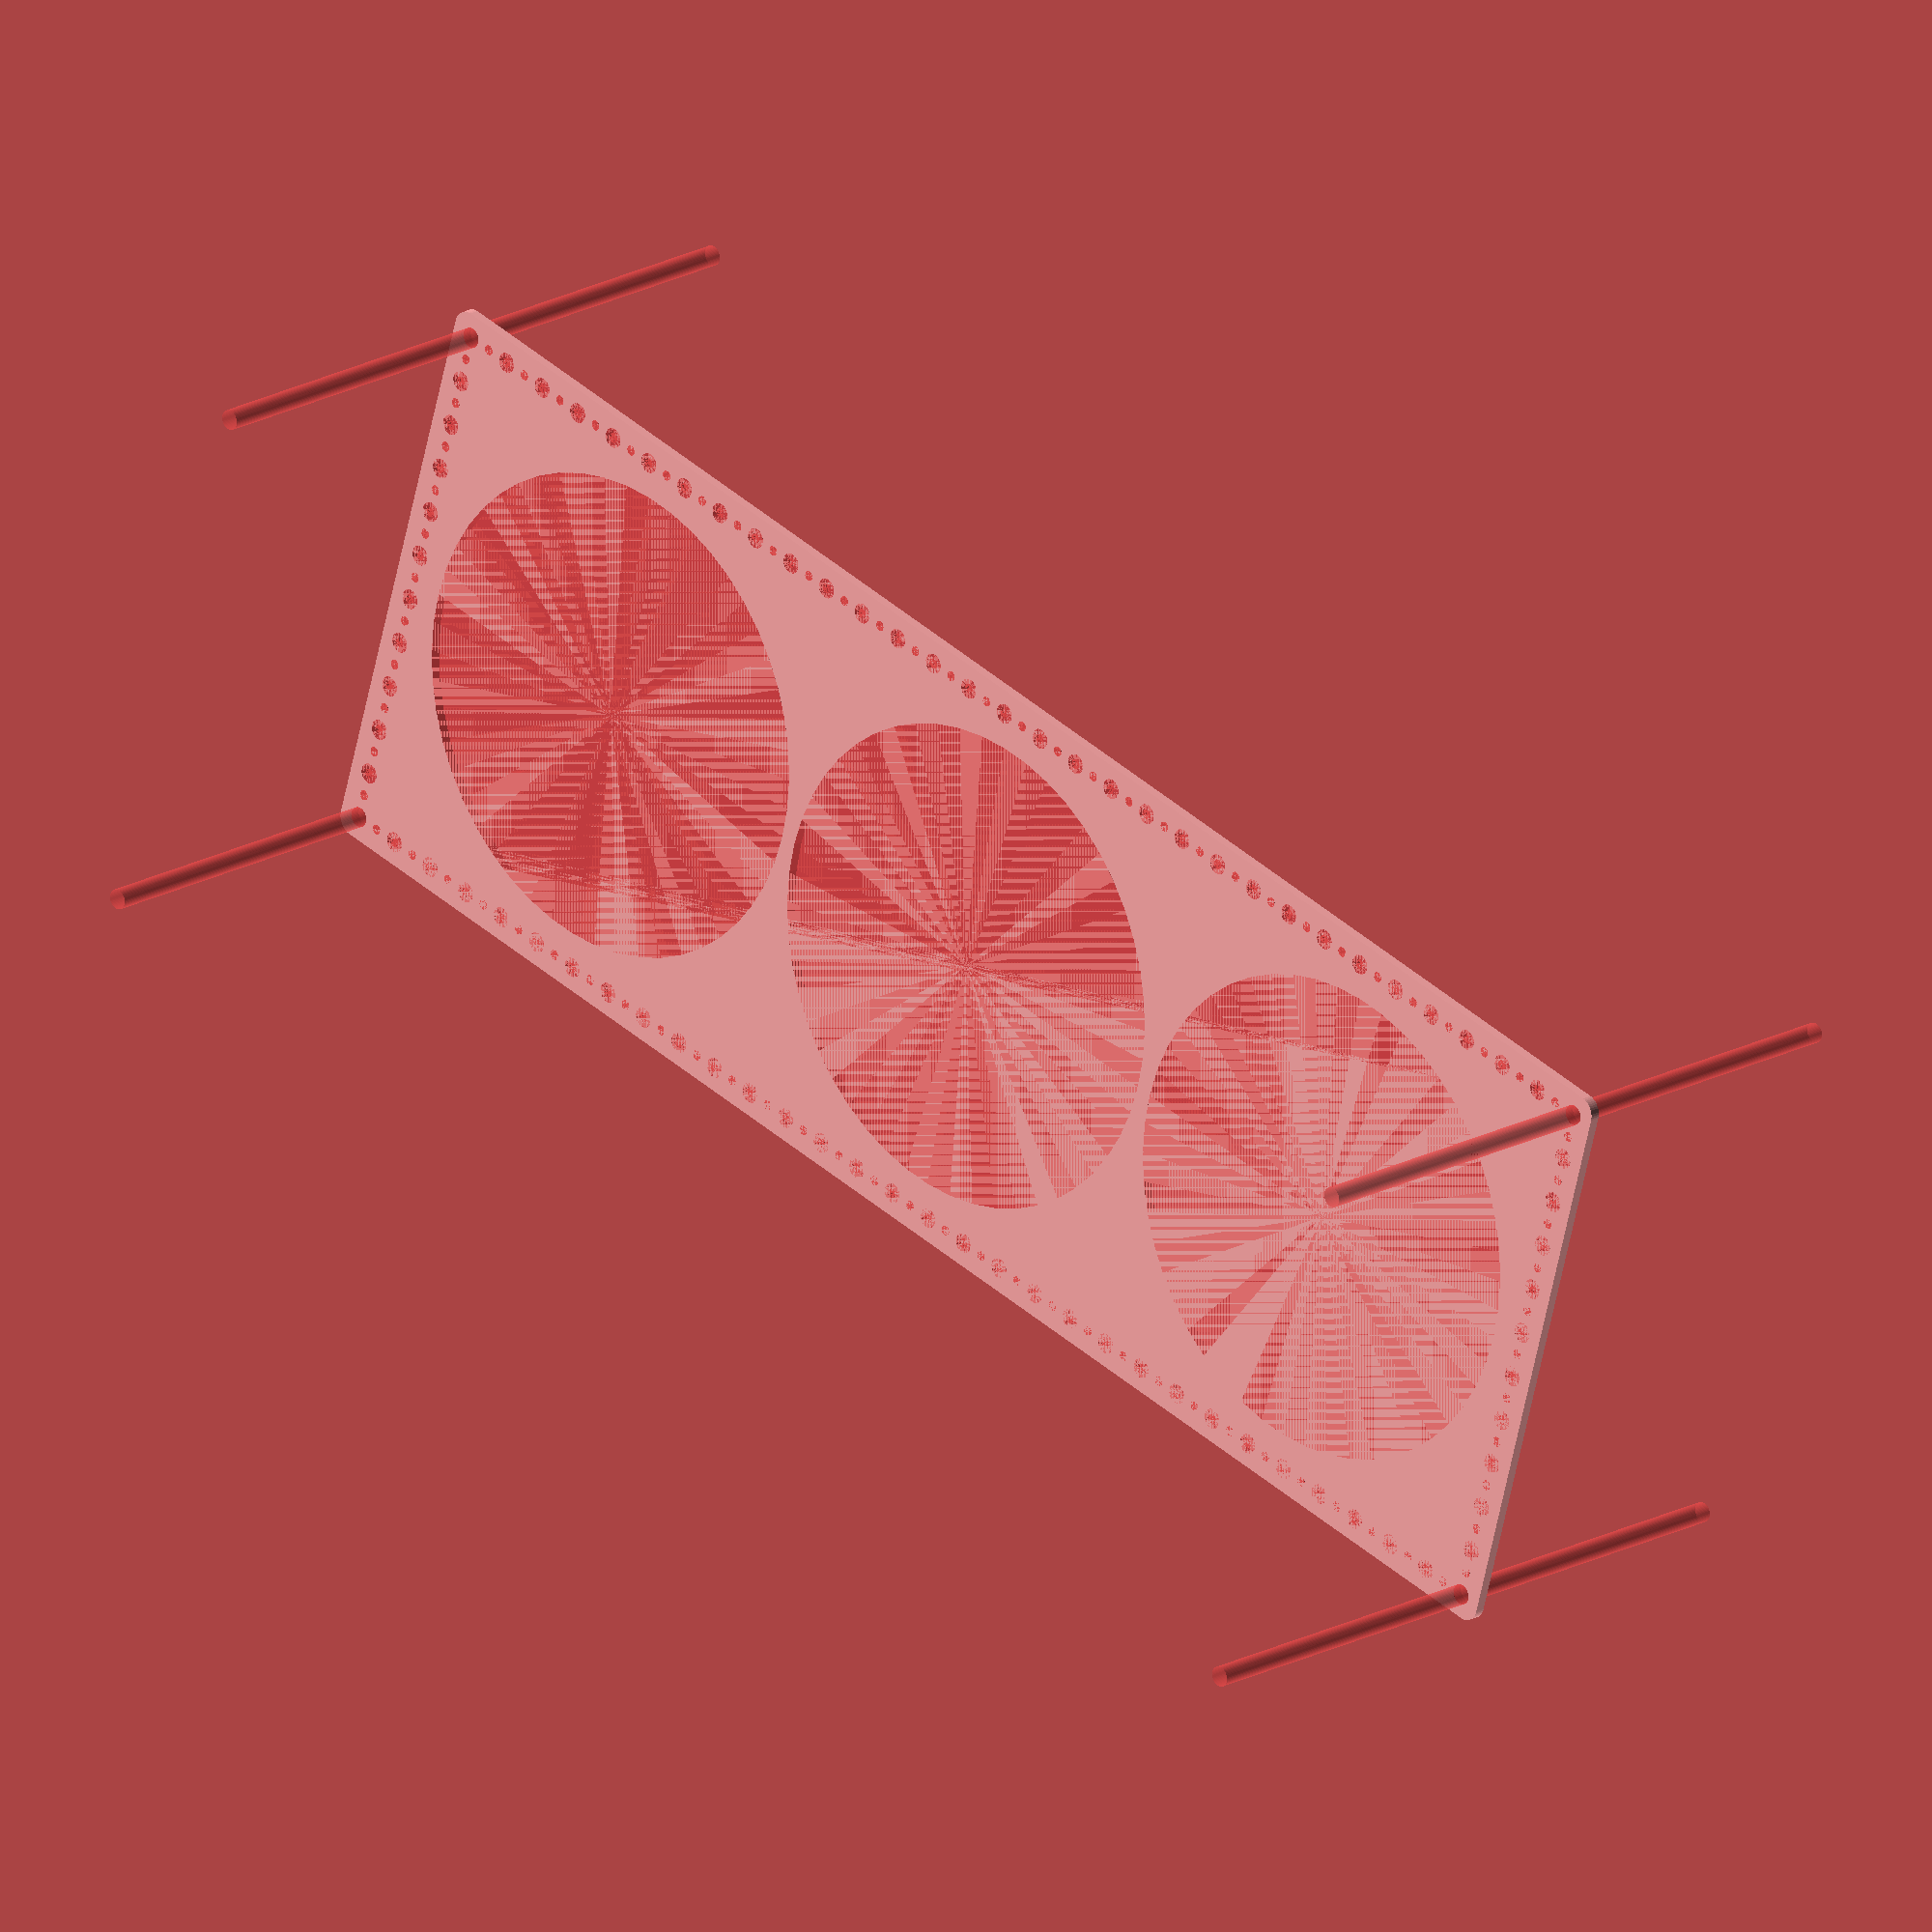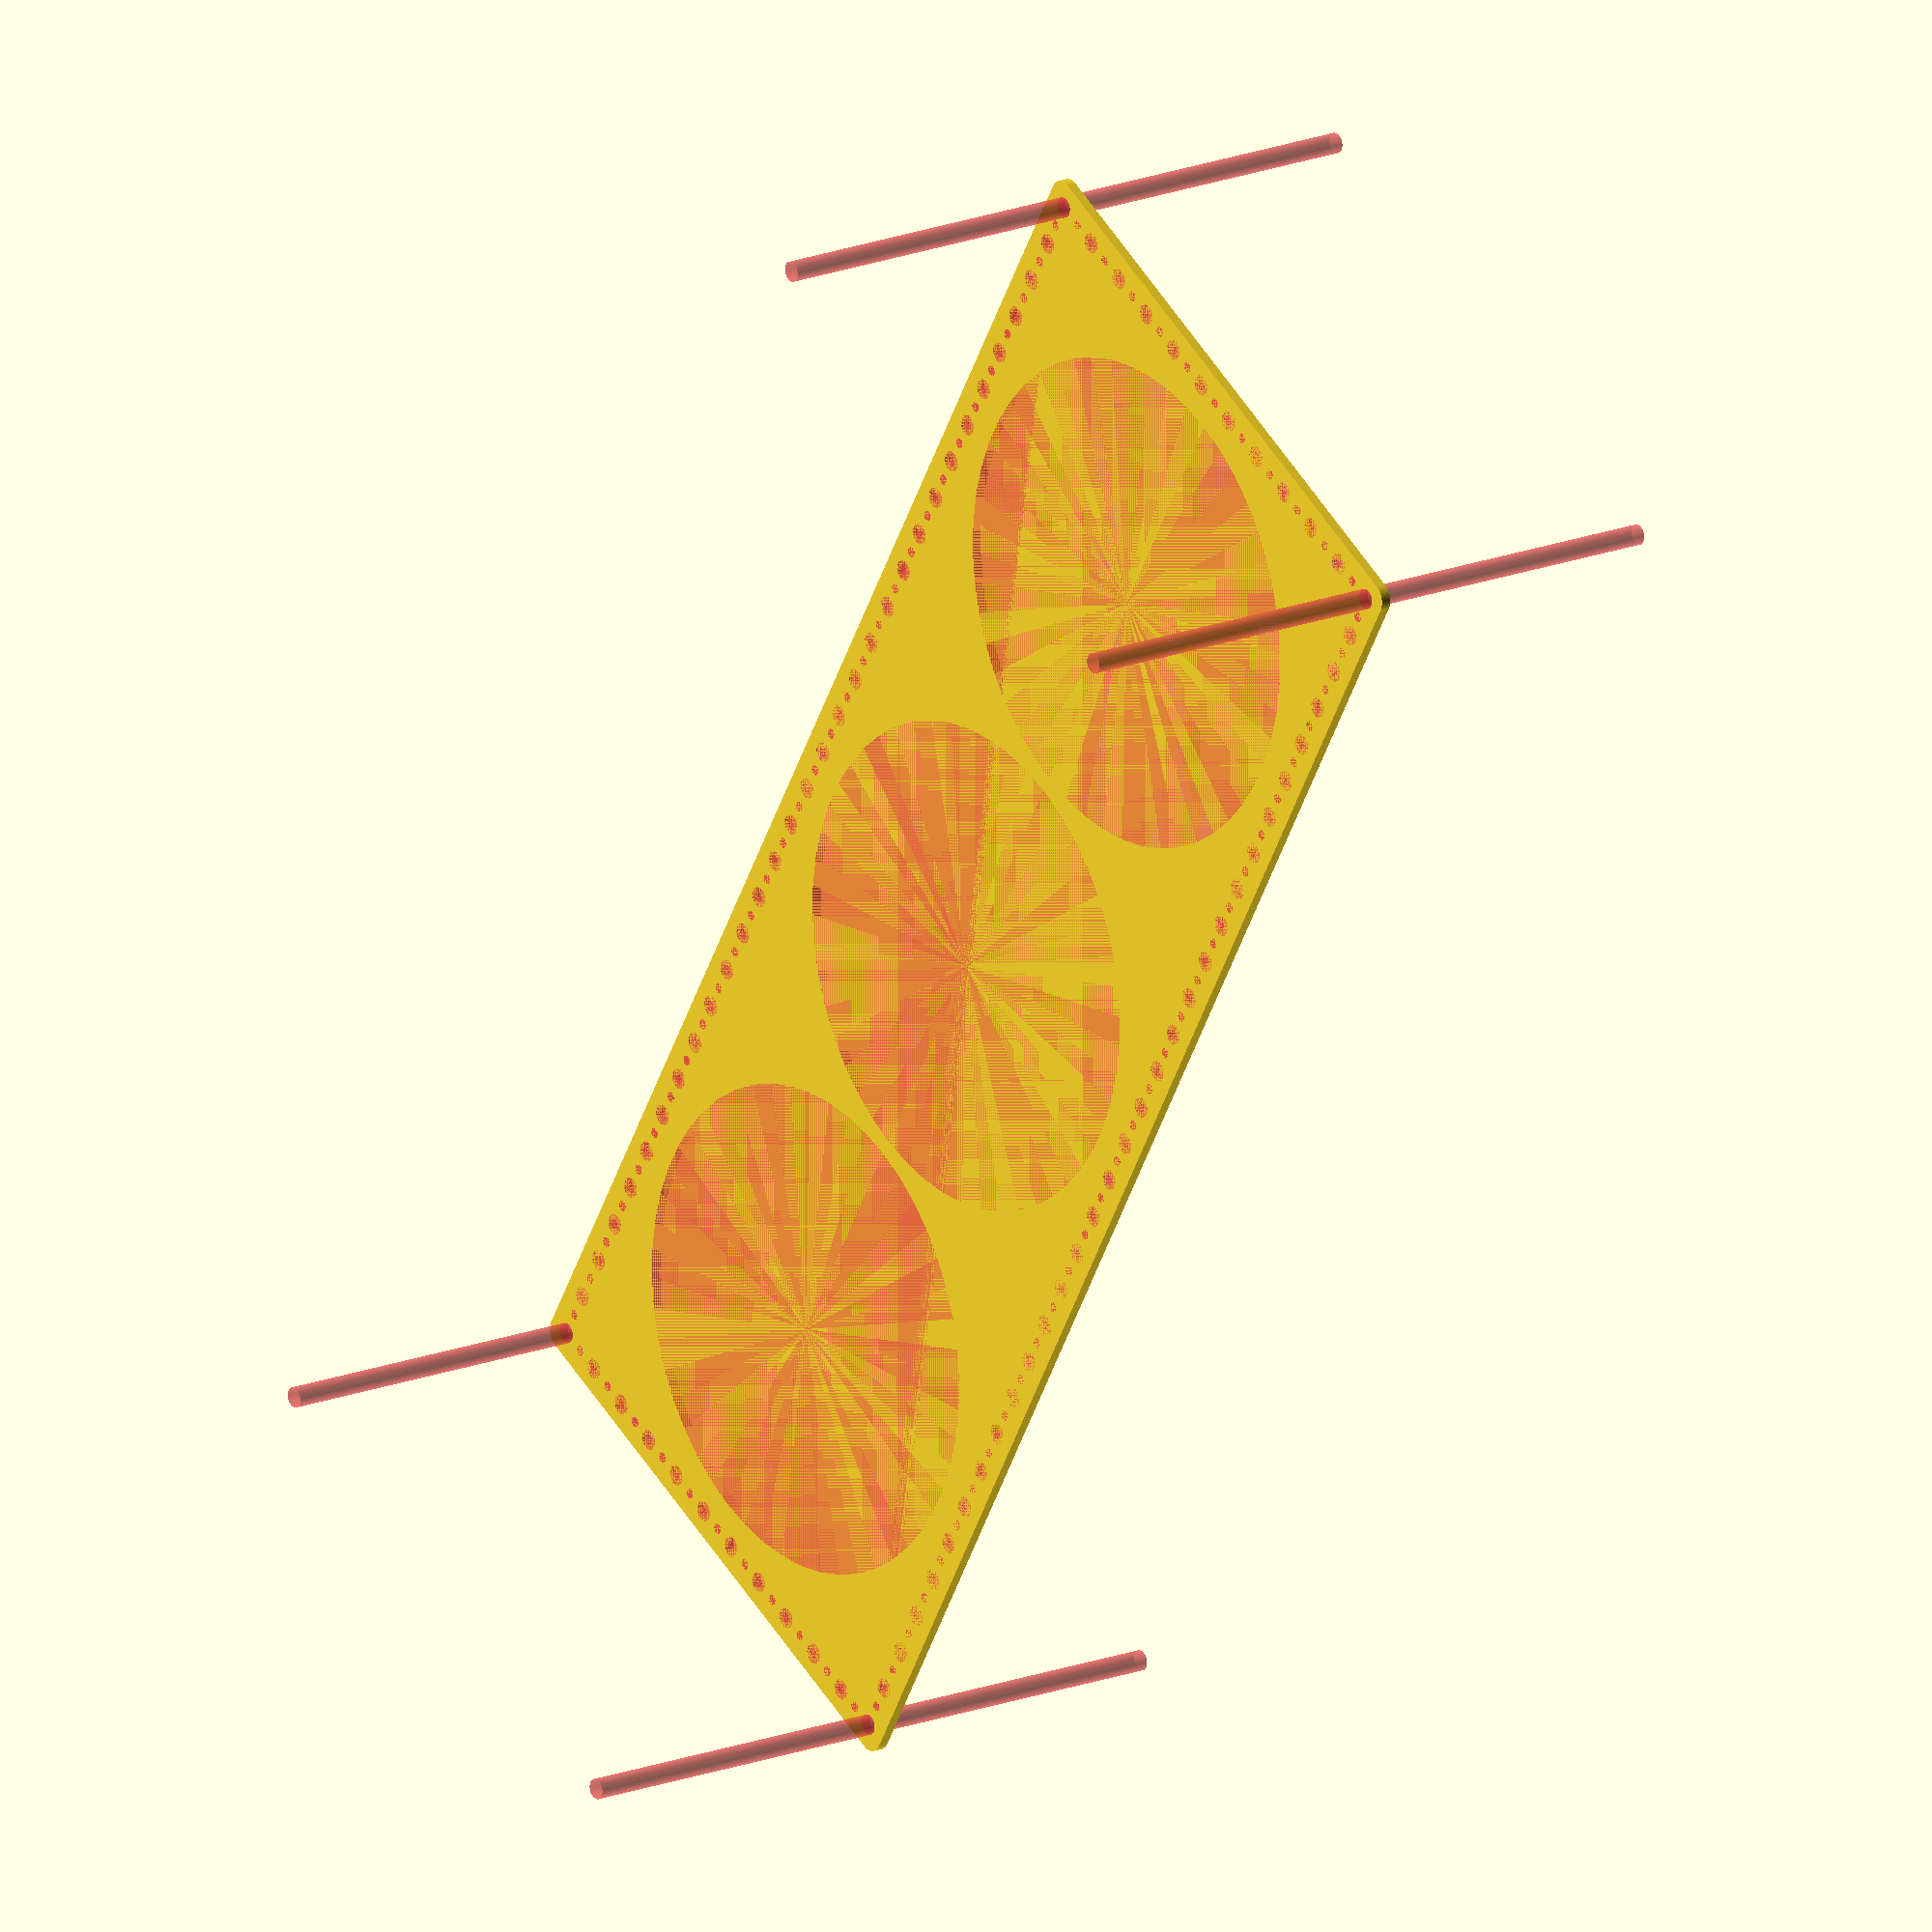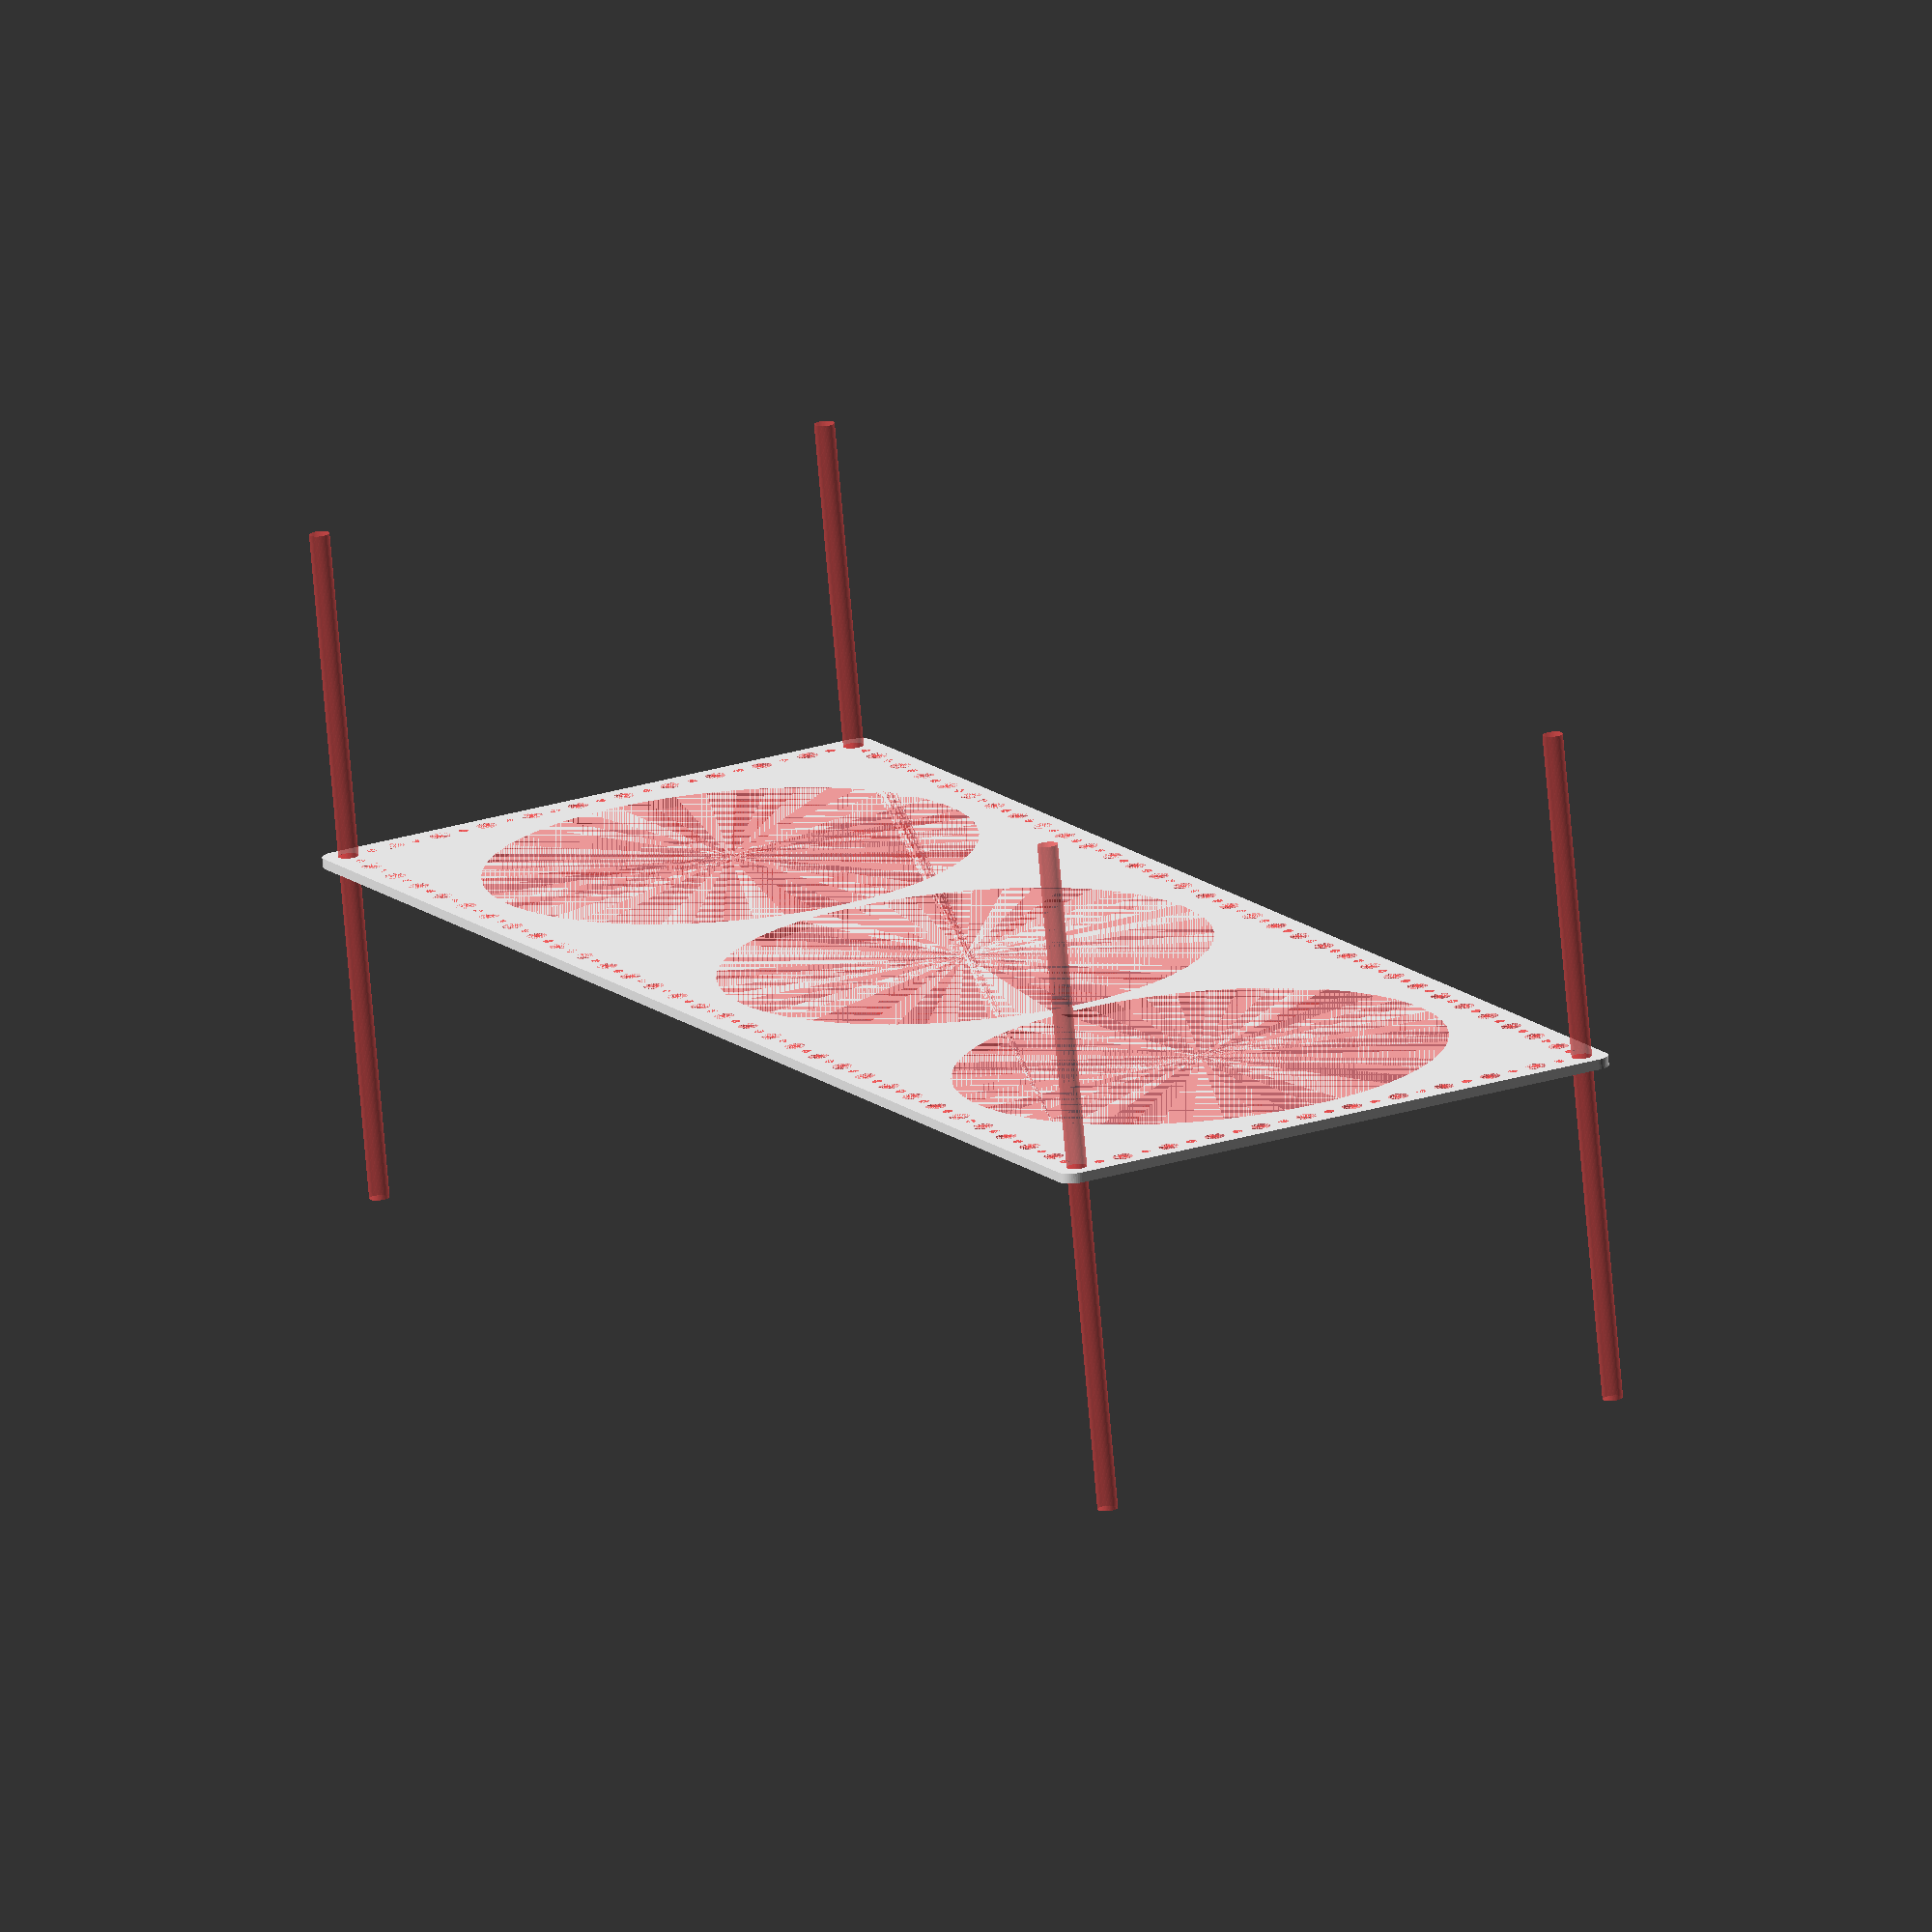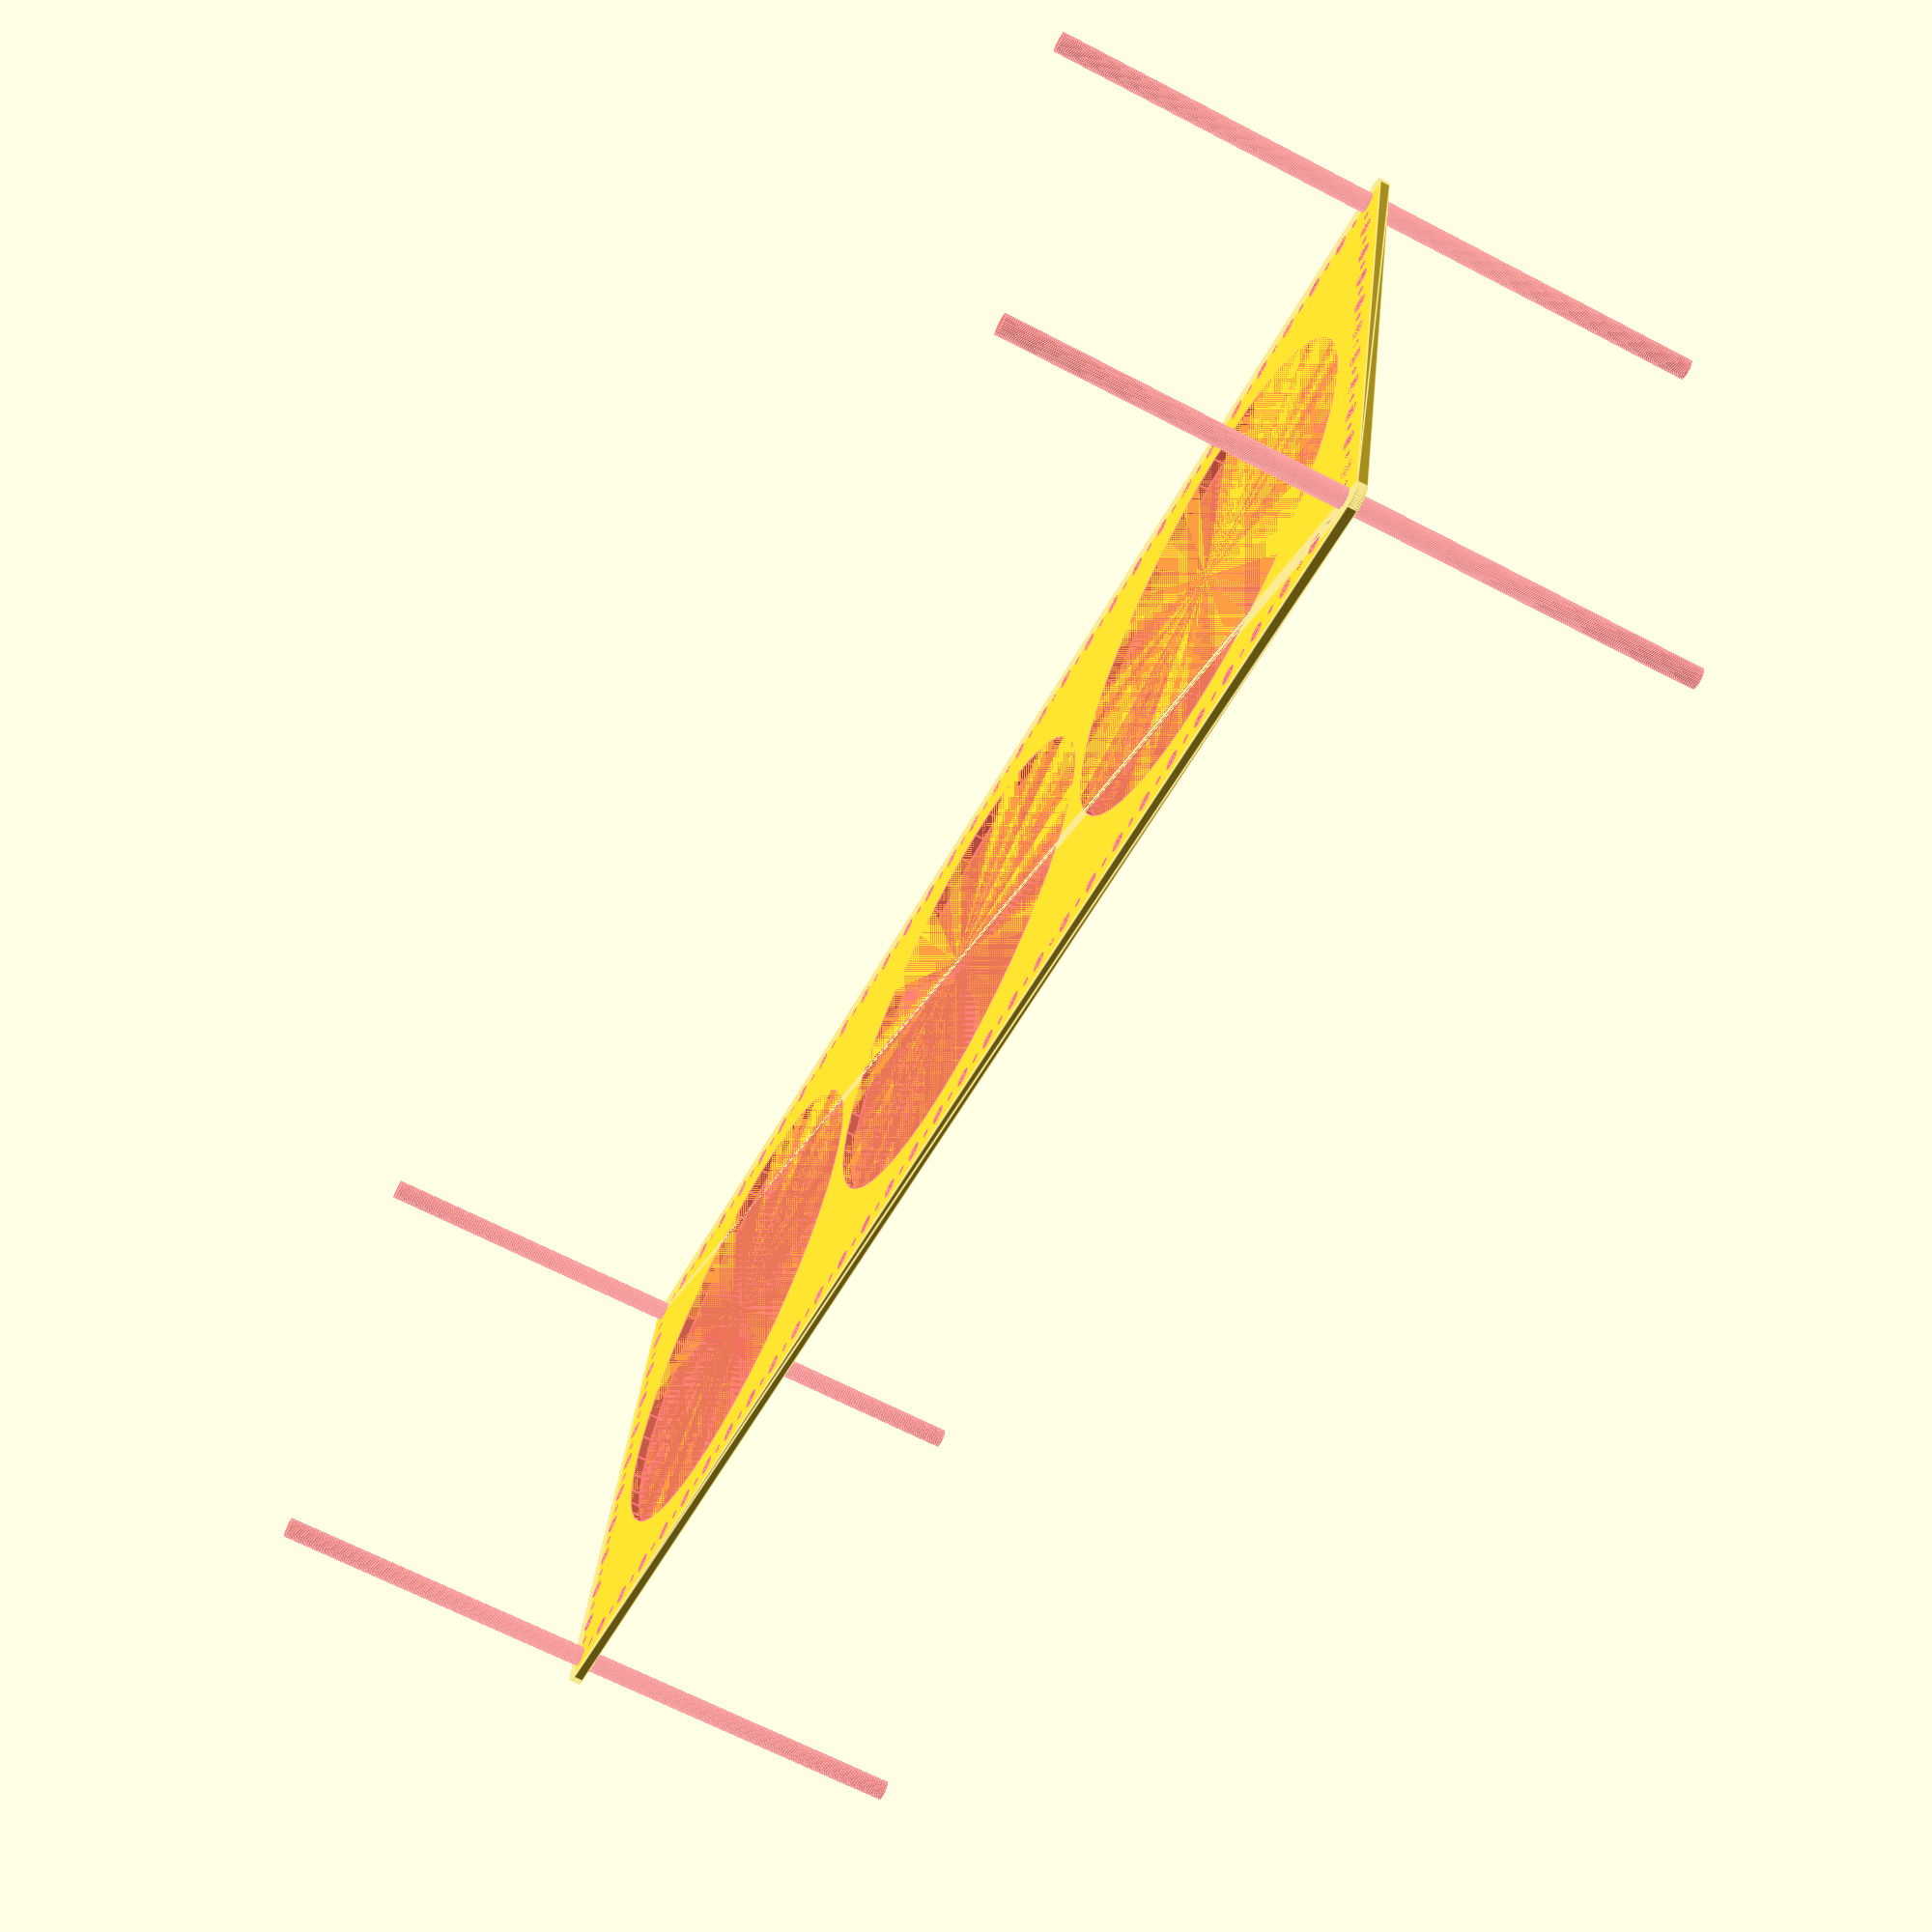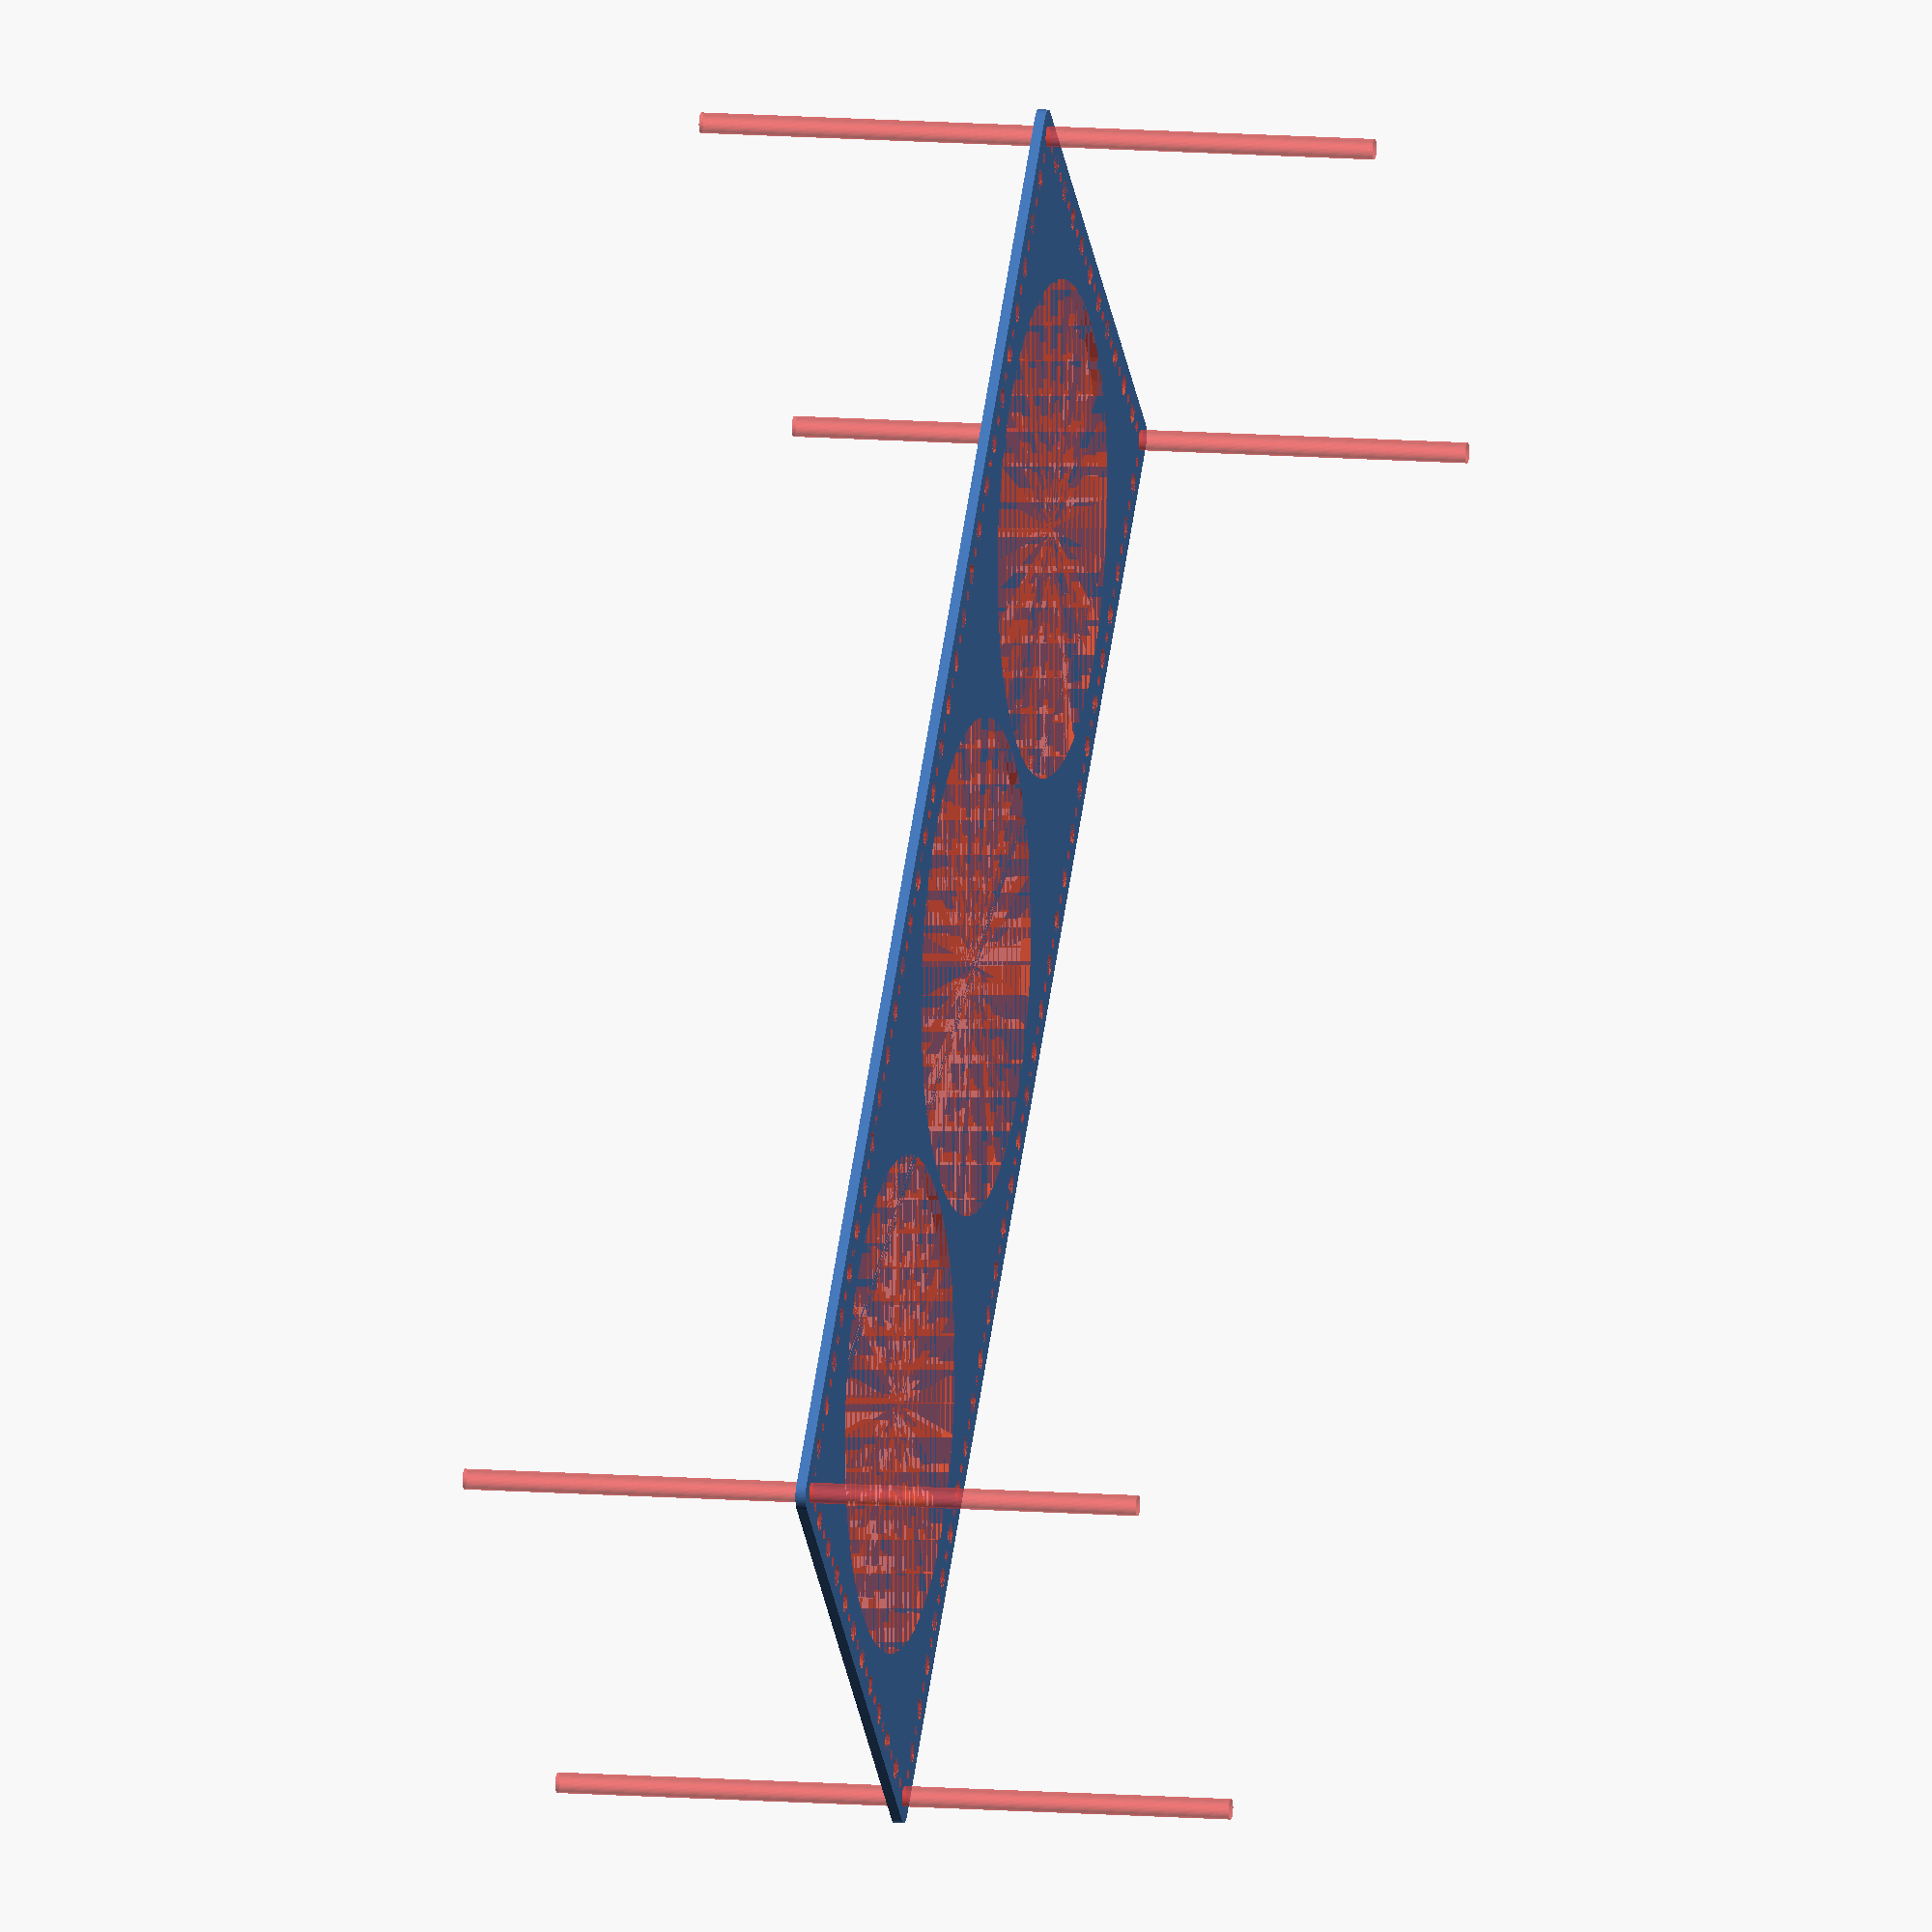
<openscad>
$fn = 50;


difference() {
	union() {
		hull() {
			translate(v = [-234.5000000000, 84.5000000000, 0]) {
				cylinder(h = 3, r = 5);
			}
			translate(v = [234.5000000000, 84.5000000000, 0]) {
				cylinder(h = 3, r = 5);
			}
			translate(v = [-234.5000000000, -84.5000000000, 0]) {
				cylinder(h = 3, r = 5);
			}
			translate(v = [234.5000000000, -84.5000000000, 0]) {
				cylinder(h = 3, r = 5);
			}
		}
	}
	union() {
		#translate(v = [-232.5000000000, -82.5000000000, 0]) {
			cylinder(h = 3, r = 3.0000000000);
		}
		#translate(v = [-232.5000000000, -67.5000000000, 0]) {
			cylinder(h = 3, r = 3.0000000000);
		}
		#translate(v = [-232.5000000000, -52.5000000000, 0]) {
			cylinder(h = 3, r = 3.0000000000);
		}
		#translate(v = [-232.5000000000, -37.5000000000, 0]) {
			cylinder(h = 3, r = 3.0000000000);
		}
		#translate(v = [-232.5000000000, -22.5000000000, 0]) {
			cylinder(h = 3, r = 3.0000000000);
		}
		#translate(v = [-232.5000000000, -7.5000000000, 0]) {
			cylinder(h = 3, r = 3.0000000000);
		}
		#translate(v = [-232.5000000000, 7.5000000000, 0]) {
			cylinder(h = 3, r = 3.0000000000);
		}
		#translate(v = [-232.5000000000, 22.5000000000, 0]) {
			cylinder(h = 3, r = 3.0000000000);
		}
		#translate(v = [-232.5000000000, 37.5000000000, 0]) {
			cylinder(h = 3, r = 3.0000000000);
		}
		#translate(v = [-232.5000000000, 52.5000000000, 0]) {
			cylinder(h = 3, r = 3.0000000000);
		}
		#translate(v = [-232.5000000000, 67.5000000000, 0]) {
			cylinder(h = 3, r = 3.0000000000);
		}
		#translate(v = [-232.5000000000, 82.5000000000, 0]) {
			cylinder(h = 3, r = 3.0000000000);
		}
		#translate(v = [232.5000000000, -82.5000000000, 0]) {
			cylinder(h = 3, r = 3.0000000000);
		}
		#translate(v = [232.5000000000, -67.5000000000, 0]) {
			cylinder(h = 3, r = 3.0000000000);
		}
		#translate(v = [232.5000000000, -52.5000000000, 0]) {
			cylinder(h = 3, r = 3.0000000000);
		}
		#translate(v = [232.5000000000, -37.5000000000, 0]) {
			cylinder(h = 3, r = 3.0000000000);
		}
		#translate(v = [232.5000000000, -22.5000000000, 0]) {
			cylinder(h = 3, r = 3.0000000000);
		}
		#translate(v = [232.5000000000, -7.5000000000, 0]) {
			cylinder(h = 3, r = 3.0000000000);
		}
		#translate(v = [232.5000000000, 7.5000000000, 0]) {
			cylinder(h = 3, r = 3.0000000000);
		}
		#translate(v = [232.5000000000, 22.5000000000, 0]) {
			cylinder(h = 3, r = 3.0000000000);
		}
		#translate(v = [232.5000000000, 37.5000000000, 0]) {
			cylinder(h = 3, r = 3.0000000000);
		}
		#translate(v = [232.5000000000, 52.5000000000, 0]) {
			cylinder(h = 3, r = 3.0000000000);
		}
		#translate(v = [232.5000000000, 67.5000000000, 0]) {
			cylinder(h = 3, r = 3.0000000000);
		}
		#translate(v = [232.5000000000, 82.5000000000, 0]) {
			cylinder(h = 3, r = 3.0000000000);
		}
		#translate(v = [-232.5000000000, 82.5000000000, 0]) {
			cylinder(h = 3, r = 3.0000000000);
		}
		#translate(v = [-217.5000000000, 82.5000000000, 0]) {
			cylinder(h = 3, r = 3.0000000000);
		}
		#translate(v = [-202.5000000000, 82.5000000000, 0]) {
			cylinder(h = 3, r = 3.0000000000);
		}
		#translate(v = [-187.5000000000, 82.5000000000, 0]) {
			cylinder(h = 3, r = 3.0000000000);
		}
		#translate(v = [-172.5000000000, 82.5000000000, 0]) {
			cylinder(h = 3, r = 3.0000000000);
		}
		#translate(v = [-157.5000000000, 82.5000000000, 0]) {
			cylinder(h = 3, r = 3.0000000000);
		}
		#translate(v = [-142.5000000000, 82.5000000000, 0]) {
			cylinder(h = 3, r = 3.0000000000);
		}
		#translate(v = [-127.5000000000, 82.5000000000, 0]) {
			cylinder(h = 3, r = 3.0000000000);
		}
		#translate(v = [-112.5000000000, 82.5000000000, 0]) {
			cylinder(h = 3, r = 3.0000000000);
		}
		#translate(v = [-97.5000000000, 82.5000000000, 0]) {
			cylinder(h = 3, r = 3.0000000000);
		}
		#translate(v = [-82.5000000000, 82.5000000000, 0]) {
			cylinder(h = 3, r = 3.0000000000);
		}
		#translate(v = [-67.5000000000, 82.5000000000, 0]) {
			cylinder(h = 3, r = 3.0000000000);
		}
		#translate(v = [-52.5000000000, 82.5000000000, 0]) {
			cylinder(h = 3, r = 3.0000000000);
		}
		#translate(v = [-37.5000000000, 82.5000000000, 0]) {
			cylinder(h = 3, r = 3.0000000000);
		}
		#translate(v = [-22.5000000000, 82.5000000000, 0]) {
			cylinder(h = 3, r = 3.0000000000);
		}
		#translate(v = [-7.5000000000, 82.5000000000, 0]) {
			cylinder(h = 3, r = 3.0000000000);
		}
		#translate(v = [7.5000000000, 82.5000000000, 0]) {
			cylinder(h = 3, r = 3.0000000000);
		}
		#translate(v = [22.5000000000, 82.5000000000, 0]) {
			cylinder(h = 3, r = 3.0000000000);
		}
		#translate(v = [37.5000000000, 82.5000000000, 0]) {
			cylinder(h = 3, r = 3.0000000000);
		}
		#translate(v = [52.5000000000, 82.5000000000, 0]) {
			cylinder(h = 3, r = 3.0000000000);
		}
		#translate(v = [67.5000000000, 82.5000000000, 0]) {
			cylinder(h = 3, r = 3.0000000000);
		}
		#translate(v = [82.5000000000, 82.5000000000, 0]) {
			cylinder(h = 3, r = 3.0000000000);
		}
		#translate(v = [97.5000000000, 82.5000000000, 0]) {
			cylinder(h = 3, r = 3.0000000000);
		}
		#translate(v = [112.5000000000, 82.5000000000, 0]) {
			cylinder(h = 3, r = 3.0000000000);
		}
		#translate(v = [127.5000000000, 82.5000000000, 0]) {
			cylinder(h = 3, r = 3.0000000000);
		}
		#translate(v = [142.5000000000, 82.5000000000, 0]) {
			cylinder(h = 3, r = 3.0000000000);
		}
		#translate(v = [157.5000000000, 82.5000000000, 0]) {
			cylinder(h = 3, r = 3.0000000000);
		}
		#translate(v = [172.5000000000, 82.5000000000, 0]) {
			cylinder(h = 3, r = 3.0000000000);
		}
		#translate(v = [187.5000000000, 82.5000000000, 0]) {
			cylinder(h = 3, r = 3.0000000000);
		}
		#translate(v = [202.5000000000, 82.5000000000, 0]) {
			cylinder(h = 3, r = 3.0000000000);
		}
		#translate(v = [217.5000000000, 82.5000000000, 0]) {
			cylinder(h = 3, r = 3.0000000000);
		}
		#translate(v = [232.5000000000, 82.5000000000, 0]) {
			cylinder(h = 3, r = 3.0000000000);
		}
		#translate(v = [-232.5000000000, -82.5000000000, 0]) {
			cylinder(h = 3, r = 3.0000000000);
		}
		#translate(v = [-217.5000000000, -82.5000000000, 0]) {
			cylinder(h = 3, r = 3.0000000000);
		}
		#translate(v = [-202.5000000000, -82.5000000000, 0]) {
			cylinder(h = 3, r = 3.0000000000);
		}
		#translate(v = [-187.5000000000, -82.5000000000, 0]) {
			cylinder(h = 3, r = 3.0000000000);
		}
		#translate(v = [-172.5000000000, -82.5000000000, 0]) {
			cylinder(h = 3, r = 3.0000000000);
		}
		#translate(v = [-157.5000000000, -82.5000000000, 0]) {
			cylinder(h = 3, r = 3.0000000000);
		}
		#translate(v = [-142.5000000000, -82.5000000000, 0]) {
			cylinder(h = 3, r = 3.0000000000);
		}
		#translate(v = [-127.5000000000, -82.5000000000, 0]) {
			cylinder(h = 3, r = 3.0000000000);
		}
		#translate(v = [-112.5000000000, -82.5000000000, 0]) {
			cylinder(h = 3, r = 3.0000000000);
		}
		#translate(v = [-97.5000000000, -82.5000000000, 0]) {
			cylinder(h = 3, r = 3.0000000000);
		}
		#translate(v = [-82.5000000000, -82.5000000000, 0]) {
			cylinder(h = 3, r = 3.0000000000);
		}
		#translate(v = [-67.5000000000, -82.5000000000, 0]) {
			cylinder(h = 3, r = 3.0000000000);
		}
		#translate(v = [-52.5000000000, -82.5000000000, 0]) {
			cylinder(h = 3, r = 3.0000000000);
		}
		#translate(v = [-37.5000000000, -82.5000000000, 0]) {
			cylinder(h = 3, r = 3.0000000000);
		}
		#translate(v = [-22.5000000000, -82.5000000000, 0]) {
			cylinder(h = 3, r = 3.0000000000);
		}
		#translate(v = [-7.5000000000, -82.5000000000, 0]) {
			cylinder(h = 3, r = 3.0000000000);
		}
		#translate(v = [7.5000000000, -82.5000000000, 0]) {
			cylinder(h = 3, r = 3.0000000000);
		}
		#translate(v = [22.5000000000, -82.5000000000, 0]) {
			cylinder(h = 3, r = 3.0000000000);
		}
		#translate(v = [37.5000000000, -82.5000000000, 0]) {
			cylinder(h = 3, r = 3.0000000000);
		}
		#translate(v = [52.5000000000, -82.5000000000, 0]) {
			cylinder(h = 3, r = 3.0000000000);
		}
		#translate(v = [67.5000000000, -82.5000000000, 0]) {
			cylinder(h = 3, r = 3.0000000000);
		}
		#translate(v = [82.5000000000, -82.5000000000, 0]) {
			cylinder(h = 3, r = 3.0000000000);
		}
		#translate(v = [97.5000000000, -82.5000000000, 0]) {
			cylinder(h = 3, r = 3.0000000000);
		}
		#translate(v = [112.5000000000, -82.5000000000, 0]) {
			cylinder(h = 3, r = 3.0000000000);
		}
		#translate(v = [127.5000000000, -82.5000000000, 0]) {
			cylinder(h = 3, r = 3.0000000000);
		}
		#translate(v = [142.5000000000, -82.5000000000, 0]) {
			cylinder(h = 3, r = 3.0000000000);
		}
		#translate(v = [157.5000000000, -82.5000000000, 0]) {
			cylinder(h = 3, r = 3.0000000000);
		}
		#translate(v = [172.5000000000, -82.5000000000, 0]) {
			cylinder(h = 3, r = 3.0000000000);
		}
		#translate(v = [187.5000000000, -82.5000000000, 0]) {
			cylinder(h = 3, r = 3.0000000000);
		}
		#translate(v = [202.5000000000, -82.5000000000, 0]) {
			cylinder(h = 3, r = 3.0000000000);
		}
		#translate(v = [217.5000000000, -82.5000000000, 0]) {
			cylinder(h = 3, r = 3.0000000000);
		}
		#translate(v = [232.5000000000, -82.5000000000, 0]) {
			cylinder(h = 3, r = 3.0000000000);
		}
		#translate(v = [-232.5000000000, -82.5000000000, -100.0000000000]) {
			cylinder(h = 200, r = 3.0000000000);
		}
		#translate(v = [-232.5000000000, 82.5000000000, -100.0000000000]) {
			cylinder(h = 200, r = 3.0000000000);
		}
		#translate(v = [232.5000000000, -82.5000000000, -100.0000000000]) {
			cylinder(h = 200, r = 3.0000000000);
		}
		#translate(v = [232.5000000000, 82.5000000000, -100.0000000000]) {
			cylinder(h = 200, r = 3.0000000000);
		}
		#translate(v = [-232.5000000000, -82.5000000000, 0]) {
			cylinder(h = 3, r = 1.5000000000);
		}
		#translate(v = [-232.5000000000, -75.0000000000, 0]) {
			cylinder(h = 3, r = 1.5000000000);
		}
		#translate(v = [-232.5000000000, -67.5000000000, 0]) {
			cylinder(h = 3, r = 1.5000000000);
		}
		#translate(v = [-232.5000000000, -60.0000000000, 0]) {
			cylinder(h = 3, r = 1.5000000000);
		}
		#translate(v = [-232.5000000000, -52.5000000000, 0]) {
			cylinder(h = 3, r = 1.5000000000);
		}
		#translate(v = [-232.5000000000, -45.0000000000, 0]) {
			cylinder(h = 3, r = 1.5000000000);
		}
		#translate(v = [-232.5000000000, -37.5000000000, 0]) {
			cylinder(h = 3, r = 1.5000000000);
		}
		#translate(v = [-232.5000000000, -30.0000000000, 0]) {
			cylinder(h = 3, r = 1.5000000000);
		}
		#translate(v = [-232.5000000000, -22.5000000000, 0]) {
			cylinder(h = 3, r = 1.5000000000);
		}
		#translate(v = [-232.5000000000, -15.0000000000, 0]) {
			cylinder(h = 3, r = 1.5000000000);
		}
		#translate(v = [-232.5000000000, -7.5000000000, 0]) {
			cylinder(h = 3, r = 1.5000000000);
		}
		#translate(v = [-232.5000000000, 0.0000000000, 0]) {
			cylinder(h = 3, r = 1.5000000000);
		}
		#translate(v = [-232.5000000000, 7.5000000000, 0]) {
			cylinder(h = 3, r = 1.5000000000);
		}
		#translate(v = [-232.5000000000, 15.0000000000, 0]) {
			cylinder(h = 3, r = 1.5000000000);
		}
		#translate(v = [-232.5000000000, 22.5000000000, 0]) {
			cylinder(h = 3, r = 1.5000000000);
		}
		#translate(v = [-232.5000000000, 30.0000000000, 0]) {
			cylinder(h = 3, r = 1.5000000000);
		}
		#translate(v = [-232.5000000000, 37.5000000000, 0]) {
			cylinder(h = 3, r = 1.5000000000);
		}
		#translate(v = [-232.5000000000, 45.0000000000, 0]) {
			cylinder(h = 3, r = 1.5000000000);
		}
		#translate(v = [-232.5000000000, 52.5000000000, 0]) {
			cylinder(h = 3, r = 1.5000000000);
		}
		#translate(v = [-232.5000000000, 60.0000000000, 0]) {
			cylinder(h = 3, r = 1.5000000000);
		}
		#translate(v = [-232.5000000000, 67.5000000000, 0]) {
			cylinder(h = 3, r = 1.5000000000);
		}
		#translate(v = [-232.5000000000, 75.0000000000, 0]) {
			cylinder(h = 3, r = 1.5000000000);
		}
		#translate(v = [-232.5000000000, 82.5000000000, 0]) {
			cylinder(h = 3, r = 1.5000000000);
		}
		#translate(v = [232.5000000000, -82.5000000000, 0]) {
			cylinder(h = 3, r = 1.5000000000);
		}
		#translate(v = [232.5000000000, -75.0000000000, 0]) {
			cylinder(h = 3, r = 1.5000000000);
		}
		#translate(v = [232.5000000000, -67.5000000000, 0]) {
			cylinder(h = 3, r = 1.5000000000);
		}
		#translate(v = [232.5000000000, -60.0000000000, 0]) {
			cylinder(h = 3, r = 1.5000000000);
		}
		#translate(v = [232.5000000000, -52.5000000000, 0]) {
			cylinder(h = 3, r = 1.5000000000);
		}
		#translate(v = [232.5000000000, -45.0000000000, 0]) {
			cylinder(h = 3, r = 1.5000000000);
		}
		#translate(v = [232.5000000000, -37.5000000000, 0]) {
			cylinder(h = 3, r = 1.5000000000);
		}
		#translate(v = [232.5000000000, -30.0000000000, 0]) {
			cylinder(h = 3, r = 1.5000000000);
		}
		#translate(v = [232.5000000000, -22.5000000000, 0]) {
			cylinder(h = 3, r = 1.5000000000);
		}
		#translate(v = [232.5000000000, -15.0000000000, 0]) {
			cylinder(h = 3, r = 1.5000000000);
		}
		#translate(v = [232.5000000000, -7.5000000000, 0]) {
			cylinder(h = 3, r = 1.5000000000);
		}
		#translate(v = [232.5000000000, 0.0000000000, 0]) {
			cylinder(h = 3, r = 1.5000000000);
		}
		#translate(v = [232.5000000000, 7.5000000000, 0]) {
			cylinder(h = 3, r = 1.5000000000);
		}
		#translate(v = [232.5000000000, 15.0000000000, 0]) {
			cylinder(h = 3, r = 1.5000000000);
		}
		#translate(v = [232.5000000000, 22.5000000000, 0]) {
			cylinder(h = 3, r = 1.5000000000);
		}
		#translate(v = [232.5000000000, 30.0000000000, 0]) {
			cylinder(h = 3, r = 1.5000000000);
		}
		#translate(v = [232.5000000000, 37.5000000000, 0]) {
			cylinder(h = 3, r = 1.5000000000);
		}
		#translate(v = [232.5000000000, 45.0000000000, 0]) {
			cylinder(h = 3, r = 1.5000000000);
		}
		#translate(v = [232.5000000000, 52.5000000000, 0]) {
			cylinder(h = 3, r = 1.5000000000);
		}
		#translate(v = [232.5000000000, 60.0000000000, 0]) {
			cylinder(h = 3, r = 1.5000000000);
		}
		#translate(v = [232.5000000000, 67.5000000000, 0]) {
			cylinder(h = 3, r = 1.5000000000);
		}
		#translate(v = [232.5000000000, 75.0000000000, 0]) {
			cylinder(h = 3, r = 1.5000000000);
		}
		#translate(v = [232.5000000000, 82.5000000000, 0]) {
			cylinder(h = 3, r = 1.5000000000);
		}
		#translate(v = [-232.5000000000, 82.5000000000, 0]) {
			cylinder(h = 3, r = 1.5000000000);
		}
		#translate(v = [-225.0000000000, 82.5000000000, 0]) {
			cylinder(h = 3, r = 1.5000000000);
		}
		#translate(v = [-217.5000000000, 82.5000000000, 0]) {
			cylinder(h = 3, r = 1.5000000000);
		}
		#translate(v = [-210.0000000000, 82.5000000000, 0]) {
			cylinder(h = 3, r = 1.5000000000);
		}
		#translate(v = [-202.5000000000, 82.5000000000, 0]) {
			cylinder(h = 3, r = 1.5000000000);
		}
		#translate(v = [-195.0000000000, 82.5000000000, 0]) {
			cylinder(h = 3, r = 1.5000000000);
		}
		#translate(v = [-187.5000000000, 82.5000000000, 0]) {
			cylinder(h = 3, r = 1.5000000000);
		}
		#translate(v = [-180.0000000000, 82.5000000000, 0]) {
			cylinder(h = 3, r = 1.5000000000);
		}
		#translate(v = [-172.5000000000, 82.5000000000, 0]) {
			cylinder(h = 3, r = 1.5000000000);
		}
		#translate(v = [-165.0000000000, 82.5000000000, 0]) {
			cylinder(h = 3, r = 1.5000000000);
		}
		#translate(v = [-157.5000000000, 82.5000000000, 0]) {
			cylinder(h = 3, r = 1.5000000000);
		}
		#translate(v = [-150.0000000000, 82.5000000000, 0]) {
			cylinder(h = 3, r = 1.5000000000);
		}
		#translate(v = [-142.5000000000, 82.5000000000, 0]) {
			cylinder(h = 3, r = 1.5000000000);
		}
		#translate(v = [-135.0000000000, 82.5000000000, 0]) {
			cylinder(h = 3, r = 1.5000000000);
		}
		#translate(v = [-127.5000000000, 82.5000000000, 0]) {
			cylinder(h = 3, r = 1.5000000000);
		}
		#translate(v = [-120.0000000000, 82.5000000000, 0]) {
			cylinder(h = 3, r = 1.5000000000);
		}
		#translate(v = [-112.5000000000, 82.5000000000, 0]) {
			cylinder(h = 3, r = 1.5000000000);
		}
		#translate(v = [-105.0000000000, 82.5000000000, 0]) {
			cylinder(h = 3, r = 1.5000000000);
		}
		#translate(v = [-97.5000000000, 82.5000000000, 0]) {
			cylinder(h = 3, r = 1.5000000000);
		}
		#translate(v = [-90.0000000000, 82.5000000000, 0]) {
			cylinder(h = 3, r = 1.5000000000);
		}
		#translate(v = [-82.5000000000, 82.5000000000, 0]) {
			cylinder(h = 3, r = 1.5000000000);
		}
		#translate(v = [-75.0000000000, 82.5000000000, 0]) {
			cylinder(h = 3, r = 1.5000000000);
		}
		#translate(v = [-67.5000000000, 82.5000000000, 0]) {
			cylinder(h = 3, r = 1.5000000000);
		}
		#translate(v = [-60.0000000000, 82.5000000000, 0]) {
			cylinder(h = 3, r = 1.5000000000);
		}
		#translate(v = [-52.5000000000, 82.5000000000, 0]) {
			cylinder(h = 3, r = 1.5000000000);
		}
		#translate(v = [-45.0000000000, 82.5000000000, 0]) {
			cylinder(h = 3, r = 1.5000000000);
		}
		#translate(v = [-37.5000000000, 82.5000000000, 0]) {
			cylinder(h = 3, r = 1.5000000000);
		}
		#translate(v = [-30.0000000000, 82.5000000000, 0]) {
			cylinder(h = 3, r = 1.5000000000);
		}
		#translate(v = [-22.5000000000, 82.5000000000, 0]) {
			cylinder(h = 3, r = 1.5000000000);
		}
		#translate(v = [-15.0000000000, 82.5000000000, 0]) {
			cylinder(h = 3, r = 1.5000000000);
		}
		#translate(v = [-7.5000000000, 82.5000000000, 0]) {
			cylinder(h = 3, r = 1.5000000000);
		}
		#translate(v = [0.0000000000, 82.5000000000, 0]) {
			cylinder(h = 3, r = 1.5000000000);
		}
		#translate(v = [7.5000000000, 82.5000000000, 0]) {
			cylinder(h = 3, r = 1.5000000000);
		}
		#translate(v = [15.0000000000, 82.5000000000, 0]) {
			cylinder(h = 3, r = 1.5000000000);
		}
		#translate(v = [22.5000000000, 82.5000000000, 0]) {
			cylinder(h = 3, r = 1.5000000000);
		}
		#translate(v = [30.0000000000, 82.5000000000, 0]) {
			cylinder(h = 3, r = 1.5000000000);
		}
		#translate(v = [37.5000000000, 82.5000000000, 0]) {
			cylinder(h = 3, r = 1.5000000000);
		}
		#translate(v = [45.0000000000, 82.5000000000, 0]) {
			cylinder(h = 3, r = 1.5000000000);
		}
		#translate(v = [52.5000000000, 82.5000000000, 0]) {
			cylinder(h = 3, r = 1.5000000000);
		}
		#translate(v = [60.0000000000, 82.5000000000, 0]) {
			cylinder(h = 3, r = 1.5000000000);
		}
		#translate(v = [67.5000000000, 82.5000000000, 0]) {
			cylinder(h = 3, r = 1.5000000000);
		}
		#translate(v = [75.0000000000, 82.5000000000, 0]) {
			cylinder(h = 3, r = 1.5000000000);
		}
		#translate(v = [82.5000000000, 82.5000000000, 0]) {
			cylinder(h = 3, r = 1.5000000000);
		}
		#translate(v = [90.0000000000, 82.5000000000, 0]) {
			cylinder(h = 3, r = 1.5000000000);
		}
		#translate(v = [97.5000000000, 82.5000000000, 0]) {
			cylinder(h = 3, r = 1.5000000000);
		}
		#translate(v = [105.0000000000, 82.5000000000, 0]) {
			cylinder(h = 3, r = 1.5000000000);
		}
		#translate(v = [112.5000000000, 82.5000000000, 0]) {
			cylinder(h = 3, r = 1.5000000000);
		}
		#translate(v = [120.0000000000, 82.5000000000, 0]) {
			cylinder(h = 3, r = 1.5000000000);
		}
		#translate(v = [127.5000000000, 82.5000000000, 0]) {
			cylinder(h = 3, r = 1.5000000000);
		}
		#translate(v = [135.0000000000, 82.5000000000, 0]) {
			cylinder(h = 3, r = 1.5000000000);
		}
		#translate(v = [142.5000000000, 82.5000000000, 0]) {
			cylinder(h = 3, r = 1.5000000000);
		}
		#translate(v = [150.0000000000, 82.5000000000, 0]) {
			cylinder(h = 3, r = 1.5000000000);
		}
		#translate(v = [157.5000000000, 82.5000000000, 0]) {
			cylinder(h = 3, r = 1.5000000000);
		}
		#translate(v = [165.0000000000, 82.5000000000, 0]) {
			cylinder(h = 3, r = 1.5000000000);
		}
		#translate(v = [172.5000000000, 82.5000000000, 0]) {
			cylinder(h = 3, r = 1.5000000000);
		}
		#translate(v = [180.0000000000, 82.5000000000, 0]) {
			cylinder(h = 3, r = 1.5000000000);
		}
		#translate(v = [187.5000000000, 82.5000000000, 0]) {
			cylinder(h = 3, r = 1.5000000000);
		}
		#translate(v = [195.0000000000, 82.5000000000, 0]) {
			cylinder(h = 3, r = 1.5000000000);
		}
		#translate(v = [202.5000000000, 82.5000000000, 0]) {
			cylinder(h = 3, r = 1.5000000000);
		}
		#translate(v = [210.0000000000, 82.5000000000, 0]) {
			cylinder(h = 3, r = 1.5000000000);
		}
		#translate(v = [217.5000000000, 82.5000000000, 0]) {
			cylinder(h = 3, r = 1.5000000000);
		}
		#translate(v = [225.0000000000, 82.5000000000, 0]) {
			cylinder(h = 3, r = 1.5000000000);
		}
		#translate(v = [232.5000000000, 82.5000000000, 0]) {
			cylinder(h = 3, r = 1.5000000000);
		}
		#translate(v = [-232.5000000000, -82.5000000000, 0]) {
			cylinder(h = 3, r = 1.5000000000);
		}
		#translate(v = [-225.0000000000, -82.5000000000, 0]) {
			cylinder(h = 3, r = 1.5000000000);
		}
		#translate(v = [-217.5000000000, -82.5000000000, 0]) {
			cylinder(h = 3, r = 1.5000000000);
		}
		#translate(v = [-210.0000000000, -82.5000000000, 0]) {
			cylinder(h = 3, r = 1.5000000000);
		}
		#translate(v = [-202.5000000000, -82.5000000000, 0]) {
			cylinder(h = 3, r = 1.5000000000);
		}
		#translate(v = [-195.0000000000, -82.5000000000, 0]) {
			cylinder(h = 3, r = 1.5000000000);
		}
		#translate(v = [-187.5000000000, -82.5000000000, 0]) {
			cylinder(h = 3, r = 1.5000000000);
		}
		#translate(v = [-180.0000000000, -82.5000000000, 0]) {
			cylinder(h = 3, r = 1.5000000000);
		}
		#translate(v = [-172.5000000000, -82.5000000000, 0]) {
			cylinder(h = 3, r = 1.5000000000);
		}
		#translate(v = [-165.0000000000, -82.5000000000, 0]) {
			cylinder(h = 3, r = 1.5000000000);
		}
		#translate(v = [-157.5000000000, -82.5000000000, 0]) {
			cylinder(h = 3, r = 1.5000000000);
		}
		#translate(v = [-150.0000000000, -82.5000000000, 0]) {
			cylinder(h = 3, r = 1.5000000000);
		}
		#translate(v = [-142.5000000000, -82.5000000000, 0]) {
			cylinder(h = 3, r = 1.5000000000);
		}
		#translate(v = [-135.0000000000, -82.5000000000, 0]) {
			cylinder(h = 3, r = 1.5000000000);
		}
		#translate(v = [-127.5000000000, -82.5000000000, 0]) {
			cylinder(h = 3, r = 1.5000000000);
		}
		#translate(v = [-120.0000000000, -82.5000000000, 0]) {
			cylinder(h = 3, r = 1.5000000000);
		}
		#translate(v = [-112.5000000000, -82.5000000000, 0]) {
			cylinder(h = 3, r = 1.5000000000);
		}
		#translate(v = [-105.0000000000, -82.5000000000, 0]) {
			cylinder(h = 3, r = 1.5000000000);
		}
		#translate(v = [-97.5000000000, -82.5000000000, 0]) {
			cylinder(h = 3, r = 1.5000000000);
		}
		#translate(v = [-90.0000000000, -82.5000000000, 0]) {
			cylinder(h = 3, r = 1.5000000000);
		}
		#translate(v = [-82.5000000000, -82.5000000000, 0]) {
			cylinder(h = 3, r = 1.5000000000);
		}
		#translate(v = [-75.0000000000, -82.5000000000, 0]) {
			cylinder(h = 3, r = 1.5000000000);
		}
		#translate(v = [-67.5000000000, -82.5000000000, 0]) {
			cylinder(h = 3, r = 1.5000000000);
		}
		#translate(v = [-60.0000000000, -82.5000000000, 0]) {
			cylinder(h = 3, r = 1.5000000000);
		}
		#translate(v = [-52.5000000000, -82.5000000000, 0]) {
			cylinder(h = 3, r = 1.5000000000);
		}
		#translate(v = [-45.0000000000, -82.5000000000, 0]) {
			cylinder(h = 3, r = 1.5000000000);
		}
		#translate(v = [-37.5000000000, -82.5000000000, 0]) {
			cylinder(h = 3, r = 1.5000000000);
		}
		#translate(v = [-30.0000000000, -82.5000000000, 0]) {
			cylinder(h = 3, r = 1.5000000000);
		}
		#translate(v = [-22.5000000000, -82.5000000000, 0]) {
			cylinder(h = 3, r = 1.5000000000);
		}
		#translate(v = [-15.0000000000, -82.5000000000, 0]) {
			cylinder(h = 3, r = 1.5000000000);
		}
		#translate(v = [-7.5000000000, -82.5000000000, 0]) {
			cylinder(h = 3, r = 1.5000000000);
		}
		#translate(v = [0.0000000000, -82.5000000000, 0]) {
			cylinder(h = 3, r = 1.5000000000);
		}
		#translate(v = [7.5000000000, -82.5000000000, 0]) {
			cylinder(h = 3, r = 1.5000000000);
		}
		#translate(v = [15.0000000000, -82.5000000000, 0]) {
			cylinder(h = 3, r = 1.5000000000);
		}
		#translate(v = [22.5000000000, -82.5000000000, 0]) {
			cylinder(h = 3, r = 1.5000000000);
		}
		#translate(v = [30.0000000000, -82.5000000000, 0]) {
			cylinder(h = 3, r = 1.5000000000);
		}
		#translate(v = [37.5000000000, -82.5000000000, 0]) {
			cylinder(h = 3, r = 1.5000000000);
		}
		#translate(v = [45.0000000000, -82.5000000000, 0]) {
			cylinder(h = 3, r = 1.5000000000);
		}
		#translate(v = [52.5000000000, -82.5000000000, 0]) {
			cylinder(h = 3, r = 1.5000000000);
		}
		#translate(v = [60.0000000000, -82.5000000000, 0]) {
			cylinder(h = 3, r = 1.5000000000);
		}
		#translate(v = [67.5000000000, -82.5000000000, 0]) {
			cylinder(h = 3, r = 1.5000000000);
		}
		#translate(v = [75.0000000000, -82.5000000000, 0]) {
			cylinder(h = 3, r = 1.5000000000);
		}
		#translate(v = [82.5000000000, -82.5000000000, 0]) {
			cylinder(h = 3, r = 1.5000000000);
		}
		#translate(v = [90.0000000000, -82.5000000000, 0]) {
			cylinder(h = 3, r = 1.5000000000);
		}
		#translate(v = [97.5000000000, -82.5000000000, 0]) {
			cylinder(h = 3, r = 1.5000000000);
		}
		#translate(v = [105.0000000000, -82.5000000000, 0]) {
			cylinder(h = 3, r = 1.5000000000);
		}
		#translate(v = [112.5000000000, -82.5000000000, 0]) {
			cylinder(h = 3, r = 1.5000000000);
		}
		#translate(v = [120.0000000000, -82.5000000000, 0]) {
			cylinder(h = 3, r = 1.5000000000);
		}
		#translate(v = [127.5000000000, -82.5000000000, 0]) {
			cylinder(h = 3, r = 1.5000000000);
		}
		#translate(v = [135.0000000000, -82.5000000000, 0]) {
			cylinder(h = 3, r = 1.5000000000);
		}
		#translate(v = [142.5000000000, -82.5000000000, 0]) {
			cylinder(h = 3, r = 1.5000000000);
		}
		#translate(v = [150.0000000000, -82.5000000000, 0]) {
			cylinder(h = 3, r = 1.5000000000);
		}
		#translate(v = [157.5000000000, -82.5000000000, 0]) {
			cylinder(h = 3, r = 1.5000000000);
		}
		#translate(v = [165.0000000000, -82.5000000000, 0]) {
			cylinder(h = 3, r = 1.5000000000);
		}
		#translate(v = [172.5000000000, -82.5000000000, 0]) {
			cylinder(h = 3, r = 1.5000000000);
		}
		#translate(v = [180.0000000000, -82.5000000000, 0]) {
			cylinder(h = 3, r = 1.5000000000);
		}
		#translate(v = [187.5000000000, -82.5000000000, 0]) {
			cylinder(h = 3, r = 1.5000000000);
		}
		#translate(v = [195.0000000000, -82.5000000000, 0]) {
			cylinder(h = 3, r = 1.5000000000);
		}
		#translate(v = [202.5000000000, -82.5000000000, 0]) {
			cylinder(h = 3, r = 1.5000000000);
		}
		#translate(v = [210.0000000000, -82.5000000000, 0]) {
			cylinder(h = 3, r = 1.5000000000);
		}
		#translate(v = [217.5000000000, -82.5000000000, 0]) {
			cylinder(h = 3, r = 1.5000000000);
		}
		#translate(v = [225.0000000000, -82.5000000000, 0]) {
			cylinder(h = 3, r = 1.5000000000);
		}
		#translate(v = [232.5000000000, -82.5000000000, 0]) {
			cylinder(h = 3, r = 1.5000000000);
		}
		#translate(v = [-232.5000000000, -82.5000000000, 0]) {
			cylinder(h = 3, r = 1.5000000000);
		}
		#translate(v = [-232.5000000000, -75.0000000000, 0]) {
			cylinder(h = 3, r = 1.5000000000);
		}
		#translate(v = [-232.5000000000, -67.5000000000, 0]) {
			cylinder(h = 3, r = 1.5000000000);
		}
		#translate(v = [-232.5000000000, -60.0000000000, 0]) {
			cylinder(h = 3, r = 1.5000000000);
		}
		#translate(v = [-232.5000000000, -52.5000000000, 0]) {
			cylinder(h = 3, r = 1.5000000000);
		}
		#translate(v = [-232.5000000000, -45.0000000000, 0]) {
			cylinder(h = 3, r = 1.5000000000);
		}
		#translate(v = [-232.5000000000, -37.5000000000, 0]) {
			cylinder(h = 3, r = 1.5000000000);
		}
		#translate(v = [-232.5000000000, -30.0000000000, 0]) {
			cylinder(h = 3, r = 1.5000000000);
		}
		#translate(v = [-232.5000000000, -22.5000000000, 0]) {
			cylinder(h = 3, r = 1.5000000000);
		}
		#translate(v = [-232.5000000000, -15.0000000000, 0]) {
			cylinder(h = 3, r = 1.5000000000);
		}
		#translate(v = [-232.5000000000, -7.5000000000, 0]) {
			cylinder(h = 3, r = 1.5000000000);
		}
		#translate(v = [-232.5000000000, 0.0000000000, 0]) {
			cylinder(h = 3, r = 1.5000000000);
		}
		#translate(v = [-232.5000000000, 7.5000000000, 0]) {
			cylinder(h = 3, r = 1.5000000000);
		}
		#translate(v = [-232.5000000000, 15.0000000000, 0]) {
			cylinder(h = 3, r = 1.5000000000);
		}
		#translate(v = [-232.5000000000, 22.5000000000, 0]) {
			cylinder(h = 3, r = 1.5000000000);
		}
		#translate(v = [-232.5000000000, 30.0000000000, 0]) {
			cylinder(h = 3, r = 1.5000000000);
		}
		#translate(v = [-232.5000000000, 37.5000000000, 0]) {
			cylinder(h = 3, r = 1.5000000000);
		}
		#translate(v = [-232.5000000000, 45.0000000000, 0]) {
			cylinder(h = 3, r = 1.5000000000);
		}
		#translate(v = [-232.5000000000, 52.5000000000, 0]) {
			cylinder(h = 3, r = 1.5000000000);
		}
		#translate(v = [-232.5000000000, 60.0000000000, 0]) {
			cylinder(h = 3, r = 1.5000000000);
		}
		#translate(v = [-232.5000000000, 67.5000000000, 0]) {
			cylinder(h = 3, r = 1.5000000000);
		}
		#translate(v = [-232.5000000000, 75.0000000000, 0]) {
			cylinder(h = 3, r = 1.5000000000);
		}
		#translate(v = [-232.5000000000, 82.5000000000, 0]) {
			cylinder(h = 3, r = 1.5000000000);
		}
		#translate(v = [232.5000000000, -82.5000000000, 0]) {
			cylinder(h = 3, r = 1.5000000000);
		}
		#translate(v = [232.5000000000, -75.0000000000, 0]) {
			cylinder(h = 3, r = 1.5000000000);
		}
		#translate(v = [232.5000000000, -67.5000000000, 0]) {
			cylinder(h = 3, r = 1.5000000000);
		}
		#translate(v = [232.5000000000, -60.0000000000, 0]) {
			cylinder(h = 3, r = 1.5000000000);
		}
		#translate(v = [232.5000000000, -52.5000000000, 0]) {
			cylinder(h = 3, r = 1.5000000000);
		}
		#translate(v = [232.5000000000, -45.0000000000, 0]) {
			cylinder(h = 3, r = 1.5000000000);
		}
		#translate(v = [232.5000000000, -37.5000000000, 0]) {
			cylinder(h = 3, r = 1.5000000000);
		}
		#translate(v = [232.5000000000, -30.0000000000, 0]) {
			cylinder(h = 3, r = 1.5000000000);
		}
		#translate(v = [232.5000000000, -22.5000000000, 0]) {
			cylinder(h = 3, r = 1.5000000000);
		}
		#translate(v = [232.5000000000, -15.0000000000, 0]) {
			cylinder(h = 3, r = 1.5000000000);
		}
		#translate(v = [232.5000000000, -7.5000000000, 0]) {
			cylinder(h = 3, r = 1.5000000000);
		}
		#translate(v = [232.5000000000, 0.0000000000, 0]) {
			cylinder(h = 3, r = 1.5000000000);
		}
		#translate(v = [232.5000000000, 7.5000000000, 0]) {
			cylinder(h = 3, r = 1.5000000000);
		}
		#translate(v = [232.5000000000, 15.0000000000, 0]) {
			cylinder(h = 3, r = 1.5000000000);
		}
		#translate(v = [232.5000000000, 22.5000000000, 0]) {
			cylinder(h = 3, r = 1.5000000000);
		}
		#translate(v = [232.5000000000, 30.0000000000, 0]) {
			cylinder(h = 3, r = 1.5000000000);
		}
		#translate(v = [232.5000000000, 37.5000000000, 0]) {
			cylinder(h = 3, r = 1.5000000000);
		}
		#translate(v = [232.5000000000, 45.0000000000, 0]) {
			cylinder(h = 3, r = 1.5000000000);
		}
		#translate(v = [232.5000000000, 52.5000000000, 0]) {
			cylinder(h = 3, r = 1.5000000000);
		}
		#translate(v = [232.5000000000, 60.0000000000, 0]) {
			cylinder(h = 3, r = 1.5000000000);
		}
		#translate(v = [232.5000000000, 67.5000000000, 0]) {
			cylinder(h = 3, r = 1.5000000000);
		}
		#translate(v = [232.5000000000, 75.0000000000, 0]) {
			cylinder(h = 3, r = 1.5000000000);
		}
		#translate(v = [232.5000000000, 82.5000000000, 0]) {
			cylinder(h = 3, r = 1.5000000000);
		}
		#translate(v = [-232.5000000000, 82.5000000000, 0]) {
			cylinder(h = 3, r = 1.5000000000);
		}
		#translate(v = [-225.0000000000, 82.5000000000, 0]) {
			cylinder(h = 3, r = 1.5000000000);
		}
		#translate(v = [-217.5000000000, 82.5000000000, 0]) {
			cylinder(h = 3, r = 1.5000000000);
		}
		#translate(v = [-210.0000000000, 82.5000000000, 0]) {
			cylinder(h = 3, r = 1.5000000000);
		}
		#translate(v = [-202.5000000000, 82.5000000000, 0]) {
			cylinder(h = 3, r = 1.5000000000);
		}
		#translate(v = [-195.0000000000, 82.5000000000, 0]) {
			cylinder(h = 3, r = 1.5000000000);
		}
		#translate(v = [-187.5000000000, 82.5000000000, 0]) {
			cylinder(h = 3, r = 1.5000000000);
		}
		#translate(v = [-180.0000000000, 82.5000000000, 0]) {
			cylinder(h = 3, r = 1.5000000000);
		}
		#translate(v = [-172.5000000000, 82.5000000000, 0]) {
			cylinder(h = 3, r = 1.5000000000);
		}
		#translate(v = [-165.0000000000, 82.5000000000, 0]) {
			cylinder(h = 3, r = 1.5000000000);
		}
		#translate(v = [-157.5000000000, 82.5000000000, 0]) {
			cylinder(h = 3, r = 1.5000000000);
		}
		#translate(v = [-150.0000000000, 82.5000000000, 0]) {
			cylinder(h = 3, r = 1.5000000000);
		}
		#translate(v = [-142.5000000000, 82.5000000000, 0]) {
			cylinder(h = 3, r = 1.5000000000);
		}
		#translate(v = [-135.0000000000, 82.5000000000, 0]) {
			cylinder(h = 3, r = 1.5000000000);
		}
		#translate(v = [-127.5000000000, 82.5000000000, 0]) {
			cylinder(h = 3, r = 1.5000000000);
		}
		#translate(v = [-120.0000000000, 82.5000000000, 0]) {
			cylinder(h = 3, r = 1.5000000000);
		}
		#translate(v = [-112.5000000000, 82.5000000000, 0]) {
			cylinder(h = 3, r = 1.5000000000);
		}
		#translate(v = [-105.0000000000, 82.5000000000, 0]) {
			cylinder(h = 3, r = 1.5000000000);
		}
		#translate(v = [-97.5000000000, 82.5000000000, 0]) {
			cylinder(h = 3, r = 1.5000000000);
		}
		#translate(v = [-90.0000000000, 82.5000000000, 0]) {
			cylinder(h = 3, r = 1.5000000000);
		}
		#translate(v = [-82.5000000000, 82.5000000000, 0]) {
			cylinder(h = 3, r = 1.5000000000);
		}
		#translate(v = [-75.0000000000, 82.5000000000, 0]) {
			cylinder(h = 3, r = 1.5000000000);
		}
		#translate(v = [-67.5000000000, 82.5000000000, 0]) {
			cylinder(h = 3, r = 1.5000000000);
		}
		#translate(v = [-60.0000000000, 82.5000000000, 0]) {
			cylinder(h = 3, r = 1.5000000000);
		}
		#translate(v = [-52.5000000000, 82.5000000000, 0]) {
			cylinder(h = 3, r = 1.5000000000);
		}
		#translate(v = [-45.0000000000, 82.5000000000, 0]) {
			cylinder(h = 3, r = 1.5000000000);
		}
		#translate(v = [-37.5000000000, 82.5000000000, 0]) {
			cylinder(h = 3, r = 1.5000000000);
		}
		#translate(v = [-30.0000000000, 82.5000000000, 0]) {
			cylinder(h = 3, r = 1.5000000000);
		}
		#translate(v = [-22.5000000000, 82.5000000000, 0]) {
			cylinder(h = 3, r = 1.5000000000);
		}
		#translate(v = [-15.0000000000, 82.5000000000, 0]) {
			cylinder(h = 3, r = 1.5000000000);
		}
		#translate(v = [-7.5000000000, 82.5000000000, 0]) {
			cylinder(h = 3, r = 1.5000000000);
		}
		#translate(v = [0.0000000000, 82.5000000000, 0]) {
			cylinder(h = 3, r = 1.5000000000);
		}
		#translate(v = [7.5000000000, 82.5000000000, 0]) {
			cylinder(h = 3, r = 1.5000000000);
		}
		#translate(v = [15.0000000000, 82.5000000000, 0]) {
			cylinder(h = 3, r = 1.5000000000);
		}
		#translate(v = [22.5000000000, 82.5000000000, 0]) {
			cylinder(h = 3, r = 1.5000000000);
		}
		#translate(v = [30.0000000000, 82.5000000000, 0]) {
			cylinder(h = 3, r = 1.5000000000);
		}
		#translate(v = [37.5000000000, 82.5000000000, 0]) {
			cylinder(h = 3, r = 1.5000000000);
		}
		#translate(v = [45.0000000000, 82.5000000000, 0]) {
			cylinder(h = 3, r = 1.5000000000);
		}
		#translate(v = [52.5000000000, 82.5000000000, 0]) {
			cylinder(h = 3, r = 1.5000000000);
		}
		#translate(v = [60.0000000000, 82.5000000000, 0]) {
			cylinder(h = 3, r = 1.5000000000);
		}
		#translate(v = [67.5000000000, 82.5000000000, 0]) {
			cylinder(h = 3, r = 1.5000000000);
		}
		#translate(v = [75.0000000000, 82.5000000000, 0]) {
			cylinder(h = 3, r = 1.5000000000);
		}
		#translate(v = [82.5000000000, 82.5000000000, 0]) {
			cylinder(h = 3, r = 1.5000000000);
		}
		#translate(v = [90.0000000000, 82.5000000000, 0]) {
			cylinder(h = 3, r = 1.5000000000);
		}
		#translate(v = [97.5000000000, 82.5000000000, 0]) {
			cylinder(h = 3, r = 1.5000000000);
		}
		#translate(v = [105.0000000000, 82.5000000000, 0]) {
			cylinder(h = 3, r = 1.5000000000);
		}
		#translate(v = [112.5000000000, 82.5000000000, 0]) {
			cylinder(h = 3, r = 1.5000000000);
		}
		#translate(v = [120.0000000000, 82.5000000000, 0]) {
			cylinder(h = 3, r = 1.5000000000);
		}
		#translate(v = [127.5000000000, 82.5000000000, 0]) {
			cylinder(h = 3, r = 1.5000000000);
		}
		#translate(v = [135.0000000000, 82.5000000000, 0]) {
			cylinder(h = 3, r = 1.5000000000);
		}
		#translate(v = [142.5000000000, 82.5000000000, 0]) {
			cylinder(h = 3, r = 1.5000000000);
		}
		#translate(v = [150.0000000000, 82.5000000000, 0]) {
			cylinder(h = 3, r = 1.5000000000);
		}
		#translate(v = [157.5000000000, 82.5000000000, 0]) {
			cylinder(h = 3, r = 1.5000000000);
		}
		#translate(v = [165.0000000000, 82.5000000000, 0]) {
			cylinder(h = 3, r = 1.5000000000);
		}
		#translate(v = [172.5000000000, 82.5000000000, 0]) {
			cylinder(h = 3, r = 1.5000000000);
		}
		#translate(v = [180.0000000000, 82.5000000000, 0]) {
			cylinder(h = 3, r = 1.5000000000);
		}
		#translate(v = [187.5000000000, 82.5000000000, 0]) {
			cylinder(h = 3, r = 1.5000000000);
		}
		#translate(v = [195.0000000000, 82.5000000000, 0]) {
			cylinder(h = 3, r = 1.5000000000);
		}
		#translate(v = [202.5000000000, 82.5000000000, 0]) {
			cylinder(h = 3, r = 1.5000000000);
		}
		#translate(v = [210.0000000000, 82.5000000000, 0]) {
			cylinder(h = 3, r = 1.5000000000);
		}
		#translate(v = [217.5000000000, 82.5000000000, 0]) {
			cylinder(h = 3, r = 1.5000000000);
		}
		#translate(v = [225.0000000000, 82.5000000000, 0]) {
			cylinder(h = 3, r = 1.5000000000);
		}
		#translate(v = [232.5000000000, 82.5000000000, 0]) {
			cylinder(h = 3, r = 1.5000000000);
		}
		#translate(v = [-232.5000000000, -82.5000000000, 0]) {
			cylinder(h = 3, r = 1.5000000000);
		}
		#translate(v = [-225.0000000000, -82.5000000000, 0]) {
			cylinder(h = 3, r = 1.5000000000);
		}
		#translate(v = [-217.5000000000, -82.5000000000, 0]) {
			cylinder(h = 3, r = 1.5000000000);
		}
		#translate(v = [-210.0000000000, -82.5000000000, 0]) {
			cylinder(h = 3, r = 1.5000000000);
		}
		#translate(v = [-202.5000000000, -82.5000000000, 0]) {
			cylinder(h = 3, r = 1.5000000000);
		}
		#translate(v = [-195.0000000000, -82.5000000000, 0]) {
			cylinder(h = 3, r = 1.5000000000);
		}
		#translate(v = [-187.5000000000, -82.5000000000, 0]) {
			cylinder(h = 3, r = 1.5000000000);
		}
		#translate(v = [-180.0000000000, -82.5000000000, 0]) {
			cylinder(h = 3, r = 1.5000000000);
		}
		#translate(v = [-172.5000000000, -82.5000000000, 0]) {
			cylinder(h = 3, r = 1.5000000000);
		}
		#translate(v = [-165.0000000000, -82.5000000000, 0]) {
			cylinder(h = 3, r = 1.5000000000);
		}
		#translate(v = [-157.5000000000, -82.5000000000, 0]) {
			cylinder(h = 3, r = 1.5000000000);
		}
		#translate(v = [-150.0000000000, -82.5000000000, 0]) {
			cylinder(h = 3, r = 1.5000000000);
		}
		#translate(v = [-142.5000000000, -82.5000000000, 0]) {
			cylinder(h = 3, r = 1.5000000000);
		}
		#translate(v = [-135.0000000000, -82.5000000000, 0]) {
			cylinder(h = 3, r = 1.5000000000);
		}
		#translate(v = [-127.5000000000, -82.5000000000, 0]) {
			cylinder(h = 3, r = 1.5000000000);
		}
		#translate(v = [-120.0000000000, -82.5000000000, 0]) {
			cylinder(h = 3, r = 1.5000000000);
		}
		#translate(v = [-112.5000000000, -82.5000000000, 0]) {
			cylinder(h = 3, r = 1.5000000000);
		}
		#translate(v = [-105.0000000000, -82.5000000000, 0]) {
			cylinder(h = 3, r = 1.5000000000);
		}
		#translate(v = [-97.5000000000, -82.5000000000, 0]) {
			cylinder(h = 3, r = 1.5000000000);
		}
		#translate(v = [-90.0000000000, -82.5000000000, 0]) {
			cylinder(h = 3, r = 1.5000000000);
		}
		#translate(v = [-82.5000000000, -82.5000000000, 0]) {
			cylinder(h = 3, r = 1.5000000000);
		}
		#translate(v = [-75.0000000000, -82.5000000000, 0]) {
			cylinder(h = 3, r = 1.5000000000);
		}
		#translate(v = [-67.5000000000, -82.5000000000, 0]) {
			cylinder(h = 3, r = 1.5000000000);
		}
		#translate(v = [-60.0000000000, -82.5000000000, 0]) {
			cylinder(h = 3, r = 1.5000000000);
		}
		#translate(v = [-52.5000000000, -82.5000000000, 0]) {
			cylinder(h = 3, r = 1.5000000000);
		}
		#translate(v = [-45.0000000000, -82.5000000000, 0]) {
			cylinder(h = 3, r = 1.5000000000);
		}
		#translate(v = [-37.5000000000, -82.5000000000, 0]) {
			cylinder(h = 3, r = 1.5000000000);
		}
		#translate(v = [-30.0000000000, -82.5000000000, 0]) {
			cylinder(h = 3, r = 1.5000000000);
		}
		#translate(v = [-22.5000000000, -82.5000000000, 0]) {
			cylinder(h = 3, r = 1.5000000000);
		}
		#translate(v = [-15.0000000000, -82.5000000000, 0]) {
			cylinder(h = 3, r = 1.5000000000);
		}
		#translate(v = [-7.5000000000, -82.5000000000, 0]) {
			cylinder(h = 3, r = 1.5000000000);
		}
		#translate(v = [0.0000000000, -82.5000000000, 0]) {
			cylinder(h = 3, r = 1.5000000000);
		}
		#translate(v = [7.5000000000, -82.5000000000, 0]) {
			cylinder(h = 3, r = 1.5000000000);
		}
		#translate(v = [15.0000000000, -82.5000000000, 0]) {
			cylinder(h = 3, r = 1.5000000000);
		}
		#translate(v = [22.5000000000, -82.5000000000, 0]) {
			cylinder(h = 3, r = 1.5000000000);
		}
		#translate(v = [30.0000000000, -82.5000000000, 0]) {
			cylinder(h = 3, r = 1.5000000000);
		}
		#translate(v = [37.5000000000, -82.5000000000, 0]) {
			cylinder(h = 3, r = 1.5000000000);
		}
		#translate(v = [45.0000000000, -82.5000000000, 0]) {
			cylinder(h = 3, r = 1.5000000000);
		}
		#translate(v = [52.5000000000, -82.5000000000, 0]) {
			cylinder(h = 3, r = 1.5000000000);
		}
		#translate(v = [60.0000000000, -82.5000000000, 0]) {
			cylinder(h = 3, r = 1.5000000000);
		}
		#translate(v = [67.5000000000, -82.5000000000, 0]) {
			cylinder(h = 3, r = 1.5000000000);
		}
		#translate(v = [75.0000000000, -82.5000000000, 0]) {
			cylinder(h = 3, r = 1.5000000000);
		}
		#translate(v = [82.5000000000, -82.5000000000, 0]) {
			cylinder(h = 3, r = 1.5000000000);
		}
		#translate(v = [90.0000000000, -82.5000000000, 0]) {
			cylinder(h = 3, r = 1.5000000000);
		}
		#translate(v = [97.5000000000, -82.5000000000, 0]) {
			cylinder(h = 3, r = 1.5000000000);
		}
		#translate(v = [105.0000000000, -82.5000000000, 0]) {
			cylinder(h = 3, r = 1.5000000000);
		}
		#translate(v = [112.5000000000, -82.5000000000, 0]) {
			cylinder(h = 3, r = 1.5000000000);
		}
		#translate(v = [120.0000000000, -82.5000000000, 0]) {
			cylinder(h = 3, r = 1.5000000000);
		}
		#translate(v = [127.5000000000, -82.5000000000, 0]) {
			cylinder(h = 3, r = 1.5000000000);
		}
		#translate(v = [135.0000000000, -82.5000000000, 0]) {
			cylinder(h = 3, r = 1.5000000000);
		}
		#translate(v = [142.5000000000, -82.5000000000, 0]) {
			cylinder(h = 3, r = 1.5000000000);
		}
		#translate(v = [150.0000000000, -82.5000000000, 0]) {
			cylinder(h = 3, r = 1.5000000000);
		}
		#translate(v = [157.5000000000, -82.5000000000, 0]) {
			cylinder(h = 3, r = 1.5000000000);
		}
		#translate(v = [165.0000000000, -82.5000000000, 0]) {
			cylinder(h = 3, r = 1.5000000000);
		}
		#translate(v = [172.5000000000, -82.5000000000, 0]) {
			cylinder(h = 3, r = 1.5000000000);
		}
		#translate(v = [180.0000000000, -82.5000000000, 0]) {
			cylinder(h = 3, r = 1.5000000000);
		}
		#translate(v = [187.5000000000, -82.5000000000, 0]) {
			cylinder(h = 3, r = 1.5000000000);
		}
		#translate(v = [195.0000000000, -82.5000000000, 0]) {
			cylinder(h = 3, r = 1.5000000000);
		}
		#translate(v = [202.5000000000, -82.5000000000, 0]) {
			cylinder(h = 3, r = 1.5000000000);
		}
		#translate(v = [210.0000000000, -82.5000000000, 0]) {
			cylinder(h = 3, r = 1.5000000000);
		}
		#translate(v = [217.5000000000, -82.5000000000, 0]) {
			cylinder(h = 3, r = 1.5000000000);
		}
		#translate(v = [225.0000000000, -82.5000000000, 0]) {
			cylinder(h = 3, r = 1.5000000000);
		}
		#translate(v = [232.5000000000, -82.5000000000, 0]) {
			cylinder(h = 3, r = 1.5000000000);
		}
		#translate(v = [-232.5000000000, -82.5000000000, 0]) {
			cylinder(h = 3, r = 1.5000000000);
		}
		#translate(v = [-232.5000000000, -75.0000000000, 0]) {
			cylinder(h = 3, r = 1.5000000000);
		}
		#translate(v = [-232.5000000000, -67.5000000000, 0]) {
			cylinder(h = 3, r = 1.5000000000);
		}
		#translate(v = [-232.5000000000, -60.0000000000, 0]) {
			cylinder(h = 3, r = 1.5000000000);
		}
		#translate(v = [-232.5000000000, -52.5000000000, 0]) {
			cylinder(h = 3, r = 1.5000000000);
		}
		#translate(v = [-232.5000000000, -45.0000000000, 0]) {
			cylinder(h = 3, r = 1.5000000000);
		}
		#translate(v = [-232.5000000000, -37.5000000000, 0]) {
			cylinder(h = 3, r = 1.5000000000);
		}
		#translate(v = [-232.5000000000, -30.0000000000, 0]) {
			cylinder(h = 3, r = 1.5000000000);
		}
		#translate(v = [-232.5000000000, -22.5000000000, 0]) {
			cylinder(h = 3, r = 1.5000000000);
		}
		#translate(v = [-232.5000000000, -15.0000000000, 0]) {
			cylinder(h = 3, r = 1.5000000000);
		}
		#translate(v = [-232.5000000000, -7.5000000000, 0]) {
			cylinder(h = 3, r = 1.5000000000);
		}
		#translate(v = [-232.5000000000, 0.0000000000, 0]) {
			cylinder(h = 3, r = 1.5000000000);
		}
		#translate(v = [-232.5000000000, 7.5000000000, 0]) {
			cylinder(h = 3, r = 1.5000000000);
		}
		#translate(v = [-232.5000000000, 15.0000000000, 0]) {
			cylinder(h = 3, r = 1.5000000000);
		}
		#translate(v = [-232.5000000000, 22.5000000000, 0]) {
			cylinder(h = 3, r = 1.5000000000);
		}
		#translate(v = [-232.5000000000, 30.0000000000, 0]) {
			cylinder(h = 3, r = 1.5000000000);
		}
		#translate(v = [-232.5000000000, 37.5000000000, 0]) {
			cylinder(h = 3, r = 1.5000000000);
		}
		#translate(v = [-232.5000000000, 45.0000000000, 0]) {
			cylinder(h = 3, r = 1.5000000000);
		}
		#translate(v = [-232.5000000000, 52.5000000000, 0]) {
			cylinder(h = 3, r = 1.5000000000);
		}
		#translate(v = [-232.5000000000, 60.0000000000, 0]) {
			cylinder(h = 3, r = 1.5000000000);
		}
		#translate(v = [-232.5000000000, 67.5000000000, 0]) {
			cylinder(h = 3, r = 1.5000000000);
		}
		#translate(v = [-232.5000000000, 75.0000000000, 0]) {
			cylinder(h = 3, r = 1.5000000000);
		}
		#translate(v = [-232.5000000000, 82.5000000000, 0]) {
			cylinder(h = 3, r = 1.5000000000);
		}
		#translate(v = [232.5000000000, -82.5000000000, 0]) {
			cylinder(h = 3, r = 1.5000000000);
		}
		#translate(v = [232.5000000000, -75.0000000000, 0]) {
			cylinder(h = 3, r = 1.5000000000);
		}
		#translate(v = [232.5000000000, -67.5000000000, 0]) {
			cylinder(h = 3, r = 1.5000000000);
		}
		#translate(v = [232.5000000000, -60.0000000000, 0]) {
			cylinder(h = 3, r = 1.5000000000);
		}
		#translate(v = [232.5000000000, -52.5000000000, 0]) {
			cylinder(h = 3, r = 1.5000000000);
		}
		#translate(v = [232.5000000000, -45.0000000000, 0]) {
			cylinder(h = 3, r = 1.5000000000);
		}
		#translate(v = [232.5000000000, -37.5000000000, 0]) {
			cylinder(h = 3, r = 1.5000000000);
		}
		#translate(v = [232.5000000000, -30.0000000000, 0]) {
			cylinder(h = 3, r = 1.5000000000);
		}
		#translate(v = [232.5000000000, -22.5000000000, 0]) {
			cylinder(h = 3, r = 1.5000000000);
		}
		#translate(v = [232.5000000000, -15.0000000000, 0]) {
			cylinder(h = 3, r = 1.5000000000);
		}
		#translate(v = [232.5000000000, -7.5000000000, 0]) {
			cylinder(h = 3, r = 1.5000000000);
		}
		#translate(v = [232.5000000000, 0.0000000000, 0]) {
			cylinder(h = 3, r = 1.5000000000);
		}
		#translate(v = [232.5000000000, 7.5000000000, 0]) {
			cylinder(h = 3, r = 1.5000000000);
		}
		#translate(v = [232.5000000000, 15.0000000000, 0]) {
			cylinder(h = 3, r = 1.5000000000);
		}
		#translate(v = [232.5000000000, 22.5000000000, 0]) {
			cylinder(h = 3, r = 1.5000000000);
		}
		#translate(v = [232.5000000000, 30.0000000000, 0]) {
			cylinder(h = 3, r = 1.5000000000);
		}
		#translate(v = [232.5000000000, 37.5000000000, 0]) {
			cylinder(h = 3, r = 1.5000000000);
		}
		#translate(v = [232.5000000000, 45.0000000000, 0]) {
			cylinder(h = 3, r = 1.5000000000);
		}
		#translate(v = [232.5000000000, 52.5000000000, 0]) {
			cylinder(h = 3, r = 1.5000000000);
		}
		#translate(v = [232.5000000000, 60.0000000000, 0]) {
			cylinder(h = 3, r = 1.5000000000);
		}
		#translate(v = [232.5000000000, 67.5000000000, 0]) {
			cylinder(h = 3, r = 1.5000000000);
		}
		#translate(v = [232.5000000000, 75.0000000000, 0]) {
			cylinder(h = 3, r = 1.5000000000);
		}
		#translate(v = [232.5000000000, 82.5000000000, 0]) {
			cylinder(h = 3, r = 1.5000000000);
		}
		#translate(v = [-232.5000000000, 82.5000000000, 0]) {
			cylinder(h = 3, r = 1.5000000000);
		}
		#translate(v = [-225.0000000000, 82.5000000000, 0]) {
			cylinder(h = 3, r = 1.5000000000);
		}
		#translate(v = [-217.5000000000, 82.5000000000, 0]) {
			cylinder(h = 3, r = 1.5000000000);
		}
		#translate(v = [-210.0000000000, 82.5000000000, 0]) {
			cylinder(h = 3, r = 1.5000000000);
		}
		#translate(v = [-202.5000000000, 82.5000000000, 0]) {
			cylinder(h = 3, r = 1.5000000000);
		}
		#translate(v = [-195.0000000000, 82.5000000000, 0]) {
			cylinder(h = 3, r = 1.5000000000);
		}
		#translate(v = [-187.5000000000, 82.5000000000, 0]) {
			cylinder(h = 3, r = 1.5000000000);
		}
		#translate(v = [-180.0000000000, 82.5000000000, 0]) {
			cylinder(h = 3, r = 1.5000000000);
		}
		#translate(v = [-172.5000000000, 82.5000000000, 0]) {
			cylinder(h = 3, r = 1.5000000000);
		}
		#translate(v = [-165.0000000000, 82.5000000000, 0]) {
			cylinder(h = 3, r = 1.5000000000);
		}
		#translate(v = [-157.5000000000, 82.5000000000, 0]) {
			cylinder(h = 3, r = 1.5000000000);
		}
		#translate(v = [-150.0000000000, 82.5000000000, 0]) {
			cylinder(h = 3, r = 1.5000000000);
		}
		#translate(v = [-142.5000000000, 82.5000000000, 0]) {
			cylinder(h = 3, r = 1.5000000000);
		}
		#translate(v = [-135.0000000000, 82.5000000000, 0]) {
			cylinder(h = 3, r = 1.5000000000);
		}
		#translate(v = [-127.5000000000, 82.5000000000, 0]) {
			cylinder(h = 3, r = 1.5000000000);
		}
		#translate(v = [-120.0000000000, 82.5000000000, 0]) {
			cylinder(h = 3, r = 1.5000000000);
		}
		#translate(v = [-112.5000000000, 82.5000000000, 0]) {
			cylinder(h = 3, r = 1.5000000000);
		}
		#translate(v = [-105.0000000000, 82.5000000000, 0]) {
			cylinder(h = 3, r = 1.5000000000);
		}
		#translate(v = [-97.5000000000, 82.5000000000, 0]) {
			cylinder(h = 3, r = 1.5000000000);
		}
		#translate(v = [-90.0000000000, 82.5000000000, 0]) {
			cylinder(h = 3, r = 1.5000000000);
		}
		#translate(v = [-82.5000000000, 82.5000000000, 0]) {
			cylinder(h = 3, r = 1.5000000000);
		}
		#translate(v = [-75.0000000000, 82.5000000000, 0]) {
			cylinder(h = 3, r = 1.5000000000);
		}
		#translate(v = [-67.5000000000, 82.5000000000, 0]) {
			cylinder(h = 3, r = 1.5000000000);
		}
		#translate(v = [-60.0000000000, 82.5000000000, 0]) {
			cylinder(h = 3, r = 1.5000000000);
		}
		#translate(v = [-52.5000000000, 82.5000000000, 0]) {
			cylinder(h = 3, r = 1.5000000000);
		}
		#translate(v = [-45.0000000000, 82.5000000000, 0]) {
			cylinder(h = 3, r = 1.5000000000);
		}
		#translate(v = [-37.5000000000, 82.5000000000, 0]) {
			cylinder(h = 3, r = 1.5000000000);
		}
		#translate(v = [-30.0000000000, 82.5000000000, 0]) {
			cylinder(h = 3, r = 1.5000000000);
		}
		#translate(v = [-22.5000000000, 82.5000000000, 0]) {
			cylinder(h = 3, r = 1.5000000000);
		}
		#translate(v = [-15.0000000000, 82.5000000000, 0]) {
			cylinder(h = 3, r = 1.5000000000);
		}
		#translate(v = [-7.5000000000, 82.5000000000, 0]) {
			cylinder(h = 3, r = 1.5000000000);
		}
		#translate(v = [0.0000000000, 82.5000000000, 0]) {
			cylinder(h = 3, r = 1.5000000000);
		}
		#translate(v = [7.5000000000, 82.5000000000, 0]) {
			cylinder(h = 3, r = 1.5000000000);
		}
		#translate(v = [15.0000000000, 82.5000000000, 0]) {
			cylinder(h = 3, r = 1.5000000000);
		}
		#translate(v = [22.5000000000, 82.5000000000, 0]) {
			cylinder(h = 3, r = 1.5000000000);
		}
		#translate(v = [30.0000000000, 82.5000000000, 0]) {
			cylinder(h = 3, r = 1.5000000000);
		}
		#translate(v = [37.5000000000, 82.5000000000, 0]) {
			cylinder(h = 3, r = 1.5000000000);
		}
		#translate(v = [45.0000000000, 82.5000000000, 0]) {
			cylinder(h = 3, r = 1.5000000000);
		}
		#translate(v = [52.5000000000, 82.5000000000, 0]) {
			cylinder(h = 3, r = 1.5000000000);
		}
		#translate(v = [60.0000000000, 82.5000000000, 0]) {
			cylinder(h = 3, r = 1.5000000000);
		}
		#translate(v = [67.5000000000, 82.5000000000, 0]) {
			cylinder(h = 3, r = 1.5000000000);
		}
		#translate(v = [75.0000000000, 82.5000000000, 0]) {
			cylinder(h = 3, r = 1.5000000000);
		}
		#translate(v = [82.5000000000, 82.5000000000, 0]) {
			cylinder(h = 3, r = 1.5000000000);
		}
		#translate(v = [90.0000000000, 82.5000000000, 0]) {
			cylinder(h = 3, r = 1.5000000000);
		}
		#translate(v = [97.5000000000, 82.5000000000, 0]) {
			cylinder(h = 3, r = 1.5000000000);
		}
		#translate(v = [105.0000000000, 82.5000000000, 0]) {
			cylinder(h = 3, r = 1.5000000000);
		}
		#translate(v = [112.5000000000, 82.5000000000, 0]) {
			cylinder(h = 3, r = 1.5000000000);
		}
		#translate(v = [120.0000000000, 82.5000000000, 0]) {
			cylinder(h = 3, r = 1.5000000000);
		}
		#translate(v = [127.5000000000, 82.5000000000, 0]) {
			cylinder(h = 3, r = 1.5000000000);
		}
		#translate(v = [135.0000000000, 82.5000000000, 0]) {
			cylinder(h = 3, r = 1.5000000000);
		}
		#translate(v = [142.5000000000, 82.5000000000, 0]) {
			cylinder(h = 3, r = 1.5000000000);
		}
		#translate(v = [150.0000000000, 82.5000000000, 0]) {
			cylinder(h = 3, r = 1.5000000000);
		}
		#translate(v = [157.5000000000, 82.5000000000, 0]) {
			cylinder(h = 3, r = 1.5000000000);
		}
		#translate(v = [165.0000000000, 82.5000000000, 0]) {
			cylinder(h = 3, r = 1.5000000000);
		}
		#translate(v = [172.5000000000, 82.5000000000, 0]) {
			cylinder(h = 3, r = 1.5000000000);
		}
		#translate(v = [180.0000000000, 82.5000000000, 0]) {
			cylinder(h = 3, r = 1.5000000000);
		}
		#translate(v = [187.5000000000, 82.5000000000, 0]) {
			cylinder(h = 3, r = 1.5000000000);
		}
		#translate(v = [195.0000000000, 82.5000000000, 0]) {
			cylinder(h = 3, r = 1.5000000000);
		}
		#translate(v = [202.5000000000, 82.5000000000, 0]) {
			cylinder(h = 3, r = 1.5000000000);
		}
		#translate(v = [210.0000000000, 82.5000000000, 0]) {
			cylinder(h = 3, r = 1.5000000000);
		}
		#translate(v = [217.5000000000, 82.5000000000, 0]) {
			cylinder(h = 3, r = 1.5000000000);
		}
		#translate(v = [225.0000000000, 82.5000000000, 0]) {
			cylinder(h = 3, r = 1.5000000000);
		}
		#translate(v = [232.5000000000, 82.5000000000, 0]) {
			cylinder(h = 3, r = 1.5000000000);
		}
		#translate(v = [-232.5000000000, -82.5000000000, 0]) {
			cylinder(h = 3, r = 1.5000000000);
		}
		#translate(v = [-225.0000000000, -82.5000000000, 0]) {
			cylinder(h = 3, r = 1.5000000000);
		}
		#translate(v = [-217.5000000000, -82.5000000000, 0]) {
			cylinder(h = 3, r = 1.5000000000);
		}
		#translate(v = [-210.0000000000, -82.5000000000, 0]) {
			cylinder(h = 3, r = 1.5000000000);
		}
		#translate(v = [-202.5000000000, -82.5000000000, 0]) {
			cylinder(h = 3, r = 1.5000000000);
		}
		#translate(v = [-195.0000000000, -82.5000000000, 0]) {
			cylinder(h = 3, r = 1.5000000000);
		}
		#translate(v = [-187.5000000000, -82.5000000000, 0]) {
			cylinder(h = 3, r = 1.5000000000);
		}
		#translate(v = [-180.0000000000, -82.5000000000, 0]) {
			cylinder(h = 3, r = 1.5000000000);
		}
		#translate(v = [-172.5000000000, -82.5000000000, 0]) {
			cylinder(h = 3, r = 1.5000000000);
		}
		#translate(v = [-165.0000000000, -82.5000000000, 0]) {
			cylinder(h = 3, r = 1.5000000000);
		}
		#translate(v = [-157.5000000000, -82.5000000000, 0]) {
			cylinder(h = 3, r = 1.5000000000);
		}
		#translate(v = [-150.0000000000, -82.5000000000, 0]) {
			cylinder(h = 3, r = 1.5000000000);
		}
		#translate(v = [-142.5000000000, -82.5000000000, 0]) {
			cylinder(h = 3, r = 1.5000000000);
		}
		#translate(v = [-135.0000000000, -82.5000000000, 0]) {
			cylinder(h = 3, r = 1.5000000000);
		}
		#translate(v = [-127.5000000000, -82.5000000000, 0]) {
			cylinder(h = 3, r = 1.5000000000);
		}
		#translate(v = [-120.0000000000, -82.5000000000, 0]) {
			cylinder(h = 3, r = 1.5000000000);
		}
		#translate(v = [-112.5000000000, -82.5000000000, 0]) {
			cylinder(h = 3, r = 1.5000000000);
		}
		#translate(v = [-105.0000000000, -82.5000000000, 0]) {
			cylinder(h = 3, r = 1.5000000000);
		}
		#translate(v = [-97.5000000000, -82.5000000000, 0]) {
			cylinder(h = 3, r = 1.5000000000);
		}
		#translate(v = [-90.0000000000, -82.5000000000, 0]) {
			cylinder(h = 3, r = 1.5000000000);
		}
		#translate(v = [-82.5000000000, -82.5000000000, 0]) {
			cylinder(h = 3, r = 1.5000000000);
		}
		#translate(v = [-75.0000000000, -82.5000000000, 0]) {
			cylinder(h = 3, r = 1.5000000000);
		}
		#translate(v = [-67.5000000000, -82.5000000000, 0]) {
			cylinder(h = 3, r = 1.5000000000);
		}
		#translate(v = [-60.0000000000, -82.5000000000, 0]) {
			cylinder(h = 3, r = 1.5000000000);
		}
		#translate(v = [-52.5000000000, -82.5000000000, 0]) {
			cylinder(h = 3, r = 1.5000000000);
		}
		#translate(v = [-45.0000000000, -82.5000000000, 0]) {
			cylinder(h = 3, r = 1.5000000000);
		}
		#translate(v = [-37.5000000000, -82.5000000000, 0]) {
			cylinder(h = 3, r = 1.5000000000);
		}
		#translate(v = [-30.0000000000, -82.5000000000, 0]) {
			cylinder(h = 3, r = 1.5000000000);
		}
		#translate(v = [-22.5000000000, -82.5000000000, 0]) {
			cylinder(h = 3, r = 1.5000000000);
		}
		#translate(v = [-15.0000000000, -82.5000000000, 0]) {
			cylinder(h = 3, r = 1.5000000000);
		}
		#translate(v = [-7.5000000000, -82.5000000000, 0]) {
			cylinder(h = 3, r = 1.5000000000);
		}
		#translate(v = [0.0000000000, -82.5000000000, 0]) {
			cylinder(h = 3, r = 1.5000000000);
		}
		#translate(v = [7.5000000000, -82.5000000000, 0]) {
			cylinder(h = 3, r = 1.5000000000);
		}
		#translate(v = [15.0000000000, -82.5000000000, 0]) {
			cylinder(h = 3, r = 1.5000000000);
		}
		#translate(v = [22.5000000000, -82.5000000000, 0]) {
			cylinder(h = 3, r = 1.5000000000);
		}
		#translate(v = [30.0000000000, -82.5000000000, 0]) {
			cylinder(h = 3, r = 1.5000000000);
		}
		#translate(v = [37.5000000000, -82.5000000000, 0]) {
			cylinder(h = 3, r = 1.5000000000);
		}
		#translate(v = [45.0000000000, -82.5000000000, 0]) {
			cylinder(h = 3, r = 1.5000000000);
		}
		#translate(v = [52.5000000000, -82.5000000000, 0]) {
			cylinder(h = 3, r = 1.5000000000);
		}
		#translate(v = [60.0000000000, -82.5000000000, 0]) {
			cylinder(h = 3, r = 1.5000000000);
		}
		#translate(v = [67.5000000000, -82.5000000000, 0]) {
			cylinder(h = 3, r = 1.5000000000);
		}
		#translate(v = [75.0000000000, -82.5000000000, 0]) {
			cylinder(h = 3, r = 1.5000000000);
		}
		#translate(v = [82.5000000000, -82.5000000000, 0]) {
			cylinder(h = 3, r = 1.5000000000);
		}
		#translate(v = [90.0000000000, -82.5000000000, 0]) {
			cylinder(h = 3, r = 1.5000000000);
		}
		#translate(v = [97.5000000000, -82.5000000000, 0]) {
			cylinder(h = 3, r = 1.5000000000);
		}
		#translate(v = [105.0000000000, -82.5000000000, 0]) {
			cylinder(h = 3, r = 1.5000000000);
		}
		#translate(v = [112.5000000000, -82.5000000000, 0]) {
			cylinder(h = 3, r = 1.5000000000);
		}
		#translate(v = [120.0000000000, -82.5000000000, 0]) {
			cylinder(h = 3, r = 1.5000000000);
		}
		#translate(v = [127.5000000000, -82.5000000000, 0]) {
			cylinder(h = 3, r = 1.5000000000);
		}
		#translate(v = [135.0000000000, -82.5000000000, 0]) {
			cylinder(h = 3, r = 1.5000000000);
		}
		#translate(v = [142.5000000000, -82.5000000000, 0]) {
			cylinder(h = 3, r = 1.5000000000);
		}
		#translate(v = [150.0000000000, -82.5000000000, 0]) {
			cylinder(h = 3, r = 1.5000000000);
		}
		#translate(v = [157.5000000000, -82.5000000000, 0]) {
			cylinder(h = 3, r = 1.5000000000);
		}
		#translate(v = [165.0000000000, -82.5000000000, 0]) {
			cylinder(h = 3, r = 1.5000000000);
		}
		#translate(v = [172.5000000000, -82.5000000000, 0]) {
			cylinder(h = 3, r = 1.5000000000);
		}
		#translate(v = [180.0000000000, -82.5000000000, 0]) {
			cylinder(h = 3, r = 1.5000000000);
		}
		#translate(v = [187.5000000000, -82.5000000000, 0]) {
			cylinder(h = 3, r = 1.5000000000);
		}
		#translate(v = [195.0000000000, -82.5000000000, 0]) {
			cylinder(h = 3, r = 1.5000000000);
		}
		#translate(v = [202.5000000000, -82.5000000000, 0]) {
			cylinder(h = 3, r = 1.5000000000);
		}
		#translate(v = [210.0000000000, -82.5000000000, 0]) {
			cylinder(h = 3, r = 1.5000000000);
		}
		#translate(v = [217.5000000000, -82.5000000000, 0]) {
			cylinder(h = 3, r = 1.5000000000);
		}
		#translate(v = [225.0000000000, -82.5000000000, 0]) {
			cylinder(h = 3, r = 1.5000000000);
		}
		#translate(v = [232.5000000000, -82.5000000000, 0]) {
			cylinder(h = 3, r = 1.5000000000);
		}
		#translate(v = [-150.0000000000, 0, 0]) {
			cylinder(h = 3, r = 72.5000000000);
		}
		#cylinder(h = 3, r = 72.5000000000);
		#translate(v = [150.0000000000, 0, 0]) {
			cylinder(h = 3, r = 72.5000000000);
		}
	}
}
</openscad>
<views>
elev=160.5 azim=344.0 roll=315.6 proj=o view=solid
elev=162.3 azim=59.7 roll=307.9 proj=o view=wireframe
elev=74.9 azim=62.9 roll=5.0 proj=o view=solid
elev=66.1 azim=192.8 roll=62.3 proj=p view=edges
elev=349.9 azim=312.1 roll=282.7 proj=o view=wireframe
</views>
